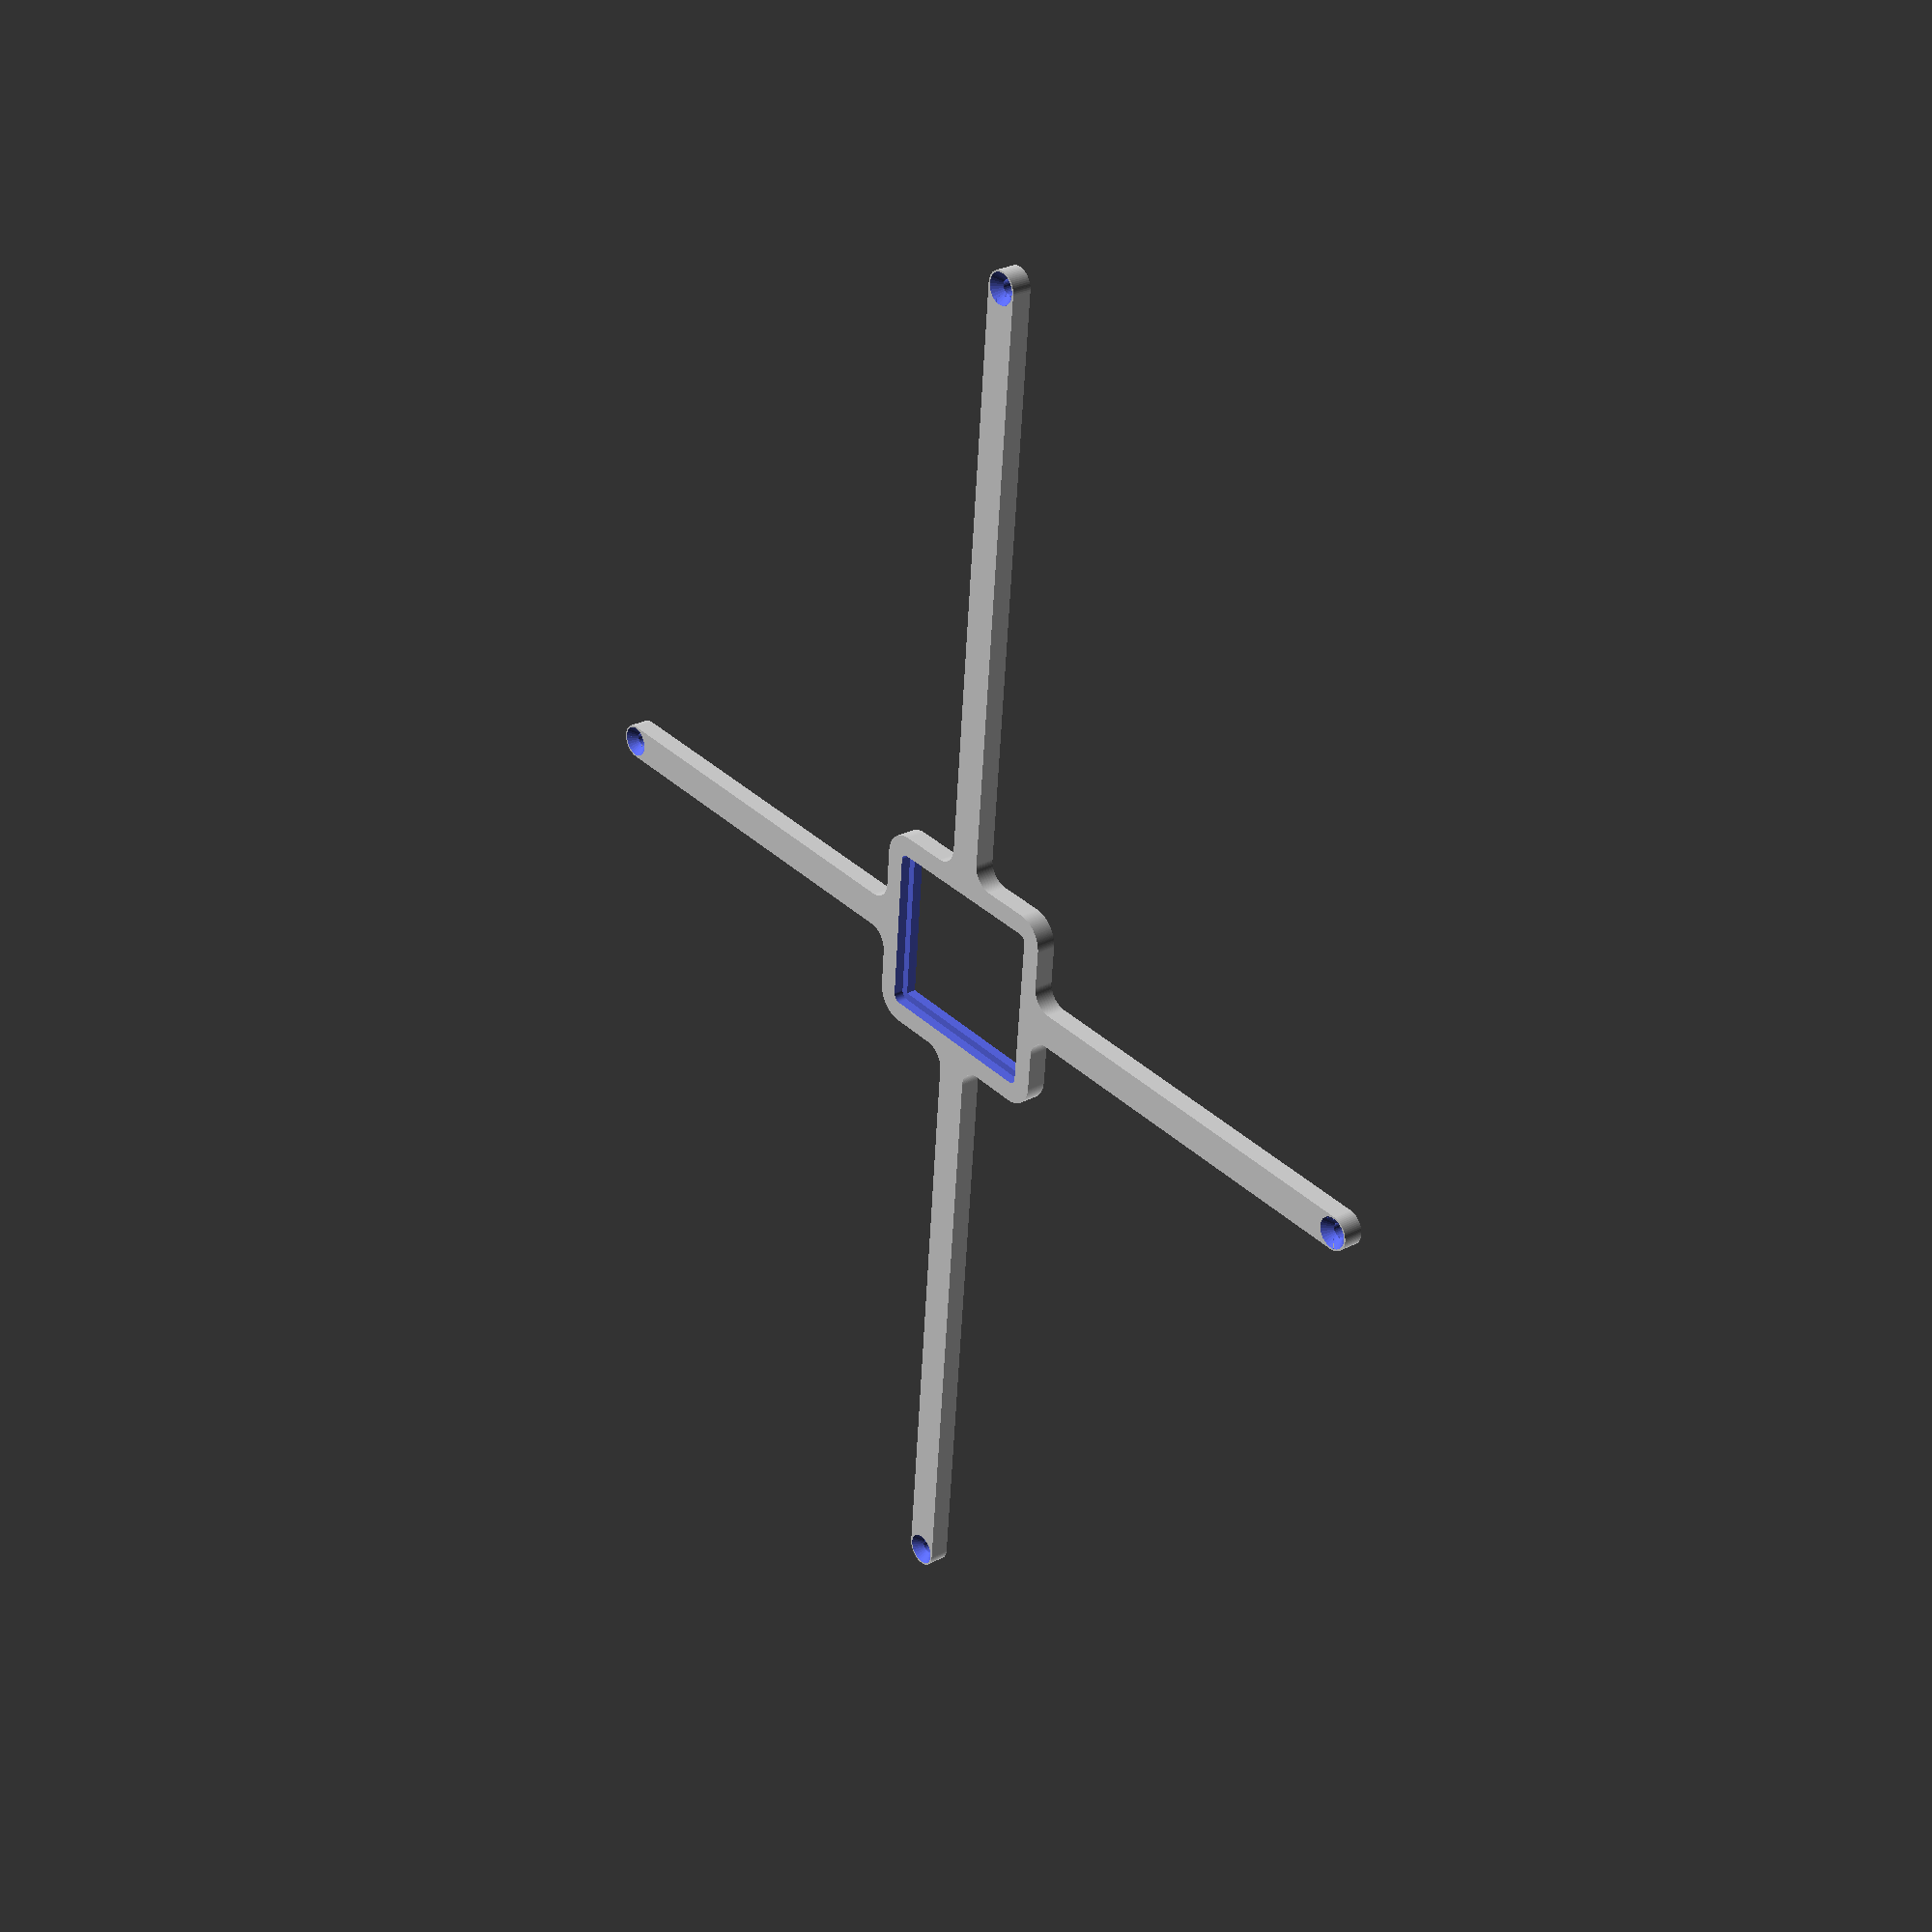
<openscad>
// Generated by SolidPython <Unknown> on 2023-06-03 17:46:58


scale(v = 0.0000010000) {
	translate(v = [-81500000, -60000000, 0]) {
		difference() {
			linear_extrude(convexity = 10, height = 2850000) {
				polygon(points = [[159523201.0318283439, 57556925.9855740145], [159523439.8212258220, 57556982.6943424493], [159689997.6769507527, 57598703.2653189674], [159690235.0027264655, 57598765.8171929643], [159725213.6099666059, 57608445.7014739141], [159725683.2997958362, 57608588.1803259328], [159760144.8043621778, 57619972.7236708030], [159760376.8854921162, 57620052.5648249090], [159922043.3885565698, 57677897.7645662799], [159922273.4403879941, 57677983.2772297561], [159956134.8214979172, 57691045.0532765836], [159956588.2842726111, 57691232.8837078959], [159989767.9668925405, 57705940.4254938811], [159989991.1046867967, 57706042.6301196814], [160145209.3182908893, 57779455.3777312040], [160145429.8806531429, 57779563.0276504830], [160177847.9320217967, 57795880.9034193754], [160178280.8006475568, 57796112.2765202448], [160209859.1228395402, 57814001.1750799790], [160210071.1683591604, 57814124.7588910684], [160357346.2562547624, 57902398.0494816527], [160357555.2050116956, 57902526.7999291569], [160388217.7230831087, 57921943.6253563017], [160388625.8287984133, 57922216.3128772825], [160418298.6740575731, 57943114.2883387208], [160418497.5851882994, 57943258.0611554310], [160556411.2077698410, 58045541.7746813744], [160556606.5306307077, 58045690.3857199103], [160585218.2185941935, 58068019.1661622301], [160585597.6311179101, 58068330.5419734344], [160613079.2337231636, 58092036.3354086429], [160613263.0948420763, 58092198.9126201570], [160740487.0685332417, 58207508.0010064915], [160740666.8844321370, 58207675.0414305255], [160766952.1960916817, 58232700.7385261133], [160767299.2614738345, 58233047.8039082587], [160792324.9585694671, 58259333.1155678406], [160792491.9989934862, 58259512.9314667434], [160907801.0873796940, 58386736.9051577523], [160907963.6645912230, 58386920.7662766799], [160931669.4580265880, 58414402.3688821271], [160931980.8338378072, 58414781.7814058587], [160954309.6142800152, 58443393.4693691805], [160954458.2253185511, 58443588.7922300622], [161056741.9388446510, 58581502.4148117825], [161056885.7116613388, 58581701.3259425312], [161077783.6871226728, 58611374.1712015048], [161078056.3746436536, 58611782.2769168094], [161097473.2000709772, 58642444.7949884906], [161097601.9505184591, 58642653.7437454313], [161185875.2411088347, 58789928.8316406384], [161185998.8249199092, 58790140.8771602735], [161203887.7234797478, 58821719.1993524507], [161204119.0965806246, 58822152.0679782033], [161220436.9723495543, 58854570.1193469241], [161220544.6222688258, 58854790.6817091703], [161293957.3698802292, 59010008.8953130394], [161294059.5745060444, 59010232.0331072882], [161308767.1162921190, 59043411.7157274112], [161308954.9467234313, 59043865.1785021126], [161322016.7227701843, 59077726.5596118644], [161322102.2354336679, 59077956.6114432886], [161379947.4351750612, 59239623.1145077869], [161380027.2763291597, 59239855.1956377253], [161391411.8196740746, 59274316.7002042234], [161391554.2985261083, 59274786.3900334612], [161401234.1828070581, 59309764.9972736686], [161401296.7346810699, 59310002.3230493888], [161443017.3056575358, 59476560.1787741780], [161443074.0144259930, 59476798.9681716412], [161451025.9199539125, 59512210.4115569144], [161451121.6750774086, 59512691.8050708771], [161457326.4450154006, 59548450.7753325105], [161457365.4336911440, 59548693.0894755572], [161482559.5839974284, 59718538.2546601892], [161482592.6142437756, 59718781.4526527524], [161487035.3007575274, 59754801.8032992184], [161487083.4099783301, 59755290.2644152120], [161489753.3102469444, 59791485.2192668766], [161489768.3602421880, 59791730.1881595999], [161498193.4564383030, 59963226.9610165060], [161498202.4900631905, 59963472.2254745513], [161499093.1720630527, 59999754.5877147615], [161499093.1720630527, 60000245.4122852236], [161498202.4900631905, 60036527.7745254263], [161498193.4564383030, 60036773.0389834717], [161489768.3602421880, 60208269.8118404374], [161489753.3102469444, 60208514.7807331607], [161487083.4099783301, 60244709.7355847582], [161487035.3007575274, 60245198.1967007518], [161482592.6142437756, 60281218.5473472103], [161482559.5839974284, 60281461.7453397736], [161457365.4336911440, 60451306.9105244279], [161457326.4450154006, 60451549.2246674746], [161451121.6750774086, 60487308.1949291006], [161451025.9199539125, 60487789.5884430632], [161443074.0144259930, 60523201.0318283513], [161443017.3056575358, 60523439.8212258145], [161401296.7346810400, 60689997.6769506633], [161401234.1828070581, 60690235.0027263835], [161391554.2985261083, 60725213.6099665090], [161391411.8196740746, 60725683.2997957468], [161380027.2763291597, 60760144.8043622673], [161379947.4351750612, 60760376.8854922056], [161322102.2354336977, 60922043.3885566667], [161322016.7227702141, 60922273.4403880909], [161308954.9467234313, 60956134.8214978948], [161308767.1162921190, 60956588.2842725962], [161294059.5745061040, 60989767.9668925703], [161293957.3698802888, 60989991.1046868190], [161220544.6222688258, 61145209.3182908520], [161220436.9723495245, 61145429.8806530982], [161204119.0965806246, 61177847.9320217818], [161203887.7234797478, 61178280.8006475344], [161185998.8249199688, 61209859.1228396446], [161185875.2411088645, 61210071.1683592796], [161097601.9505184293, 61357346.2562546209], [161097473.2000709176, 61357555.2050115615], [161078056.3746436536, 61388217.7230831757], [161077783.6871226728, 61388625.8287984803], [161056885.7116613090, 61418298.6740575060], [161056741.9388446212, 61418497.5851882547], [160954458.2253185213, 61556411.2077699825], [160954309.6142799854, 61556606.5306308642], [160931980.8338378072, 61585218.2185941339], [160931669.4580266178, 61585597.6311178654], [160907963.6645913124, 61613079.2337232232], [160907801.0873797834, 61613263.0948421508], [160792491.9989933968, 61740487.0685333535], [160792324.9585693777, 61740666.8844322562], [160767299.2614738941, 61766952.1960916817], [160766952.1960917413, 61767299.2614738271], [160740666.8844322860, 61792324.9585693479], [160740487.0685333908, 61792491.9989933819], [160613263.0948420763, 61907801.0873798653], [160613079.2337231338, 61907963.6645913795], [160585597.6311179101, 61931669.4580265582], [160585218.2185941935, 61931980.8338377625], [160556606.5306307375, 61954309.6142800674], [160556411.2077698410, 61954458.2253186032], [160418497.5851882696, 62056741.9388445914], [160418298.6740575135, 62056885.7116613016], [160388625.8287984729, 62077783.6871226877], [160388217.7230831683, 62078056.3746436685], [160357555.2050115466, 62097473.2000709400], [160357346.2562545836, 62097601.9505184442], [160210071.1683594584, 62185875.2411087602], [160209859.1228398383, 62185998.8249198496], [160178280.8006475866, 62203887.7234797254], [160177847.9320218265, 62204119.0965805873], [160145429.8806529045, 62220436.9723496288], [160145209.3182906508, 62220544.6222689152], [159989991.1046869159, 62293957.3698802665], [159989767.9668926597, 62294059.5745060667], [159956588.2842726409, 62308767.1162921041], [159956134.8214979172, 62308954.9467234164], [159922273.4403881431, 62322016.7227701843], [159922043.3885567188, 62322102.2354336604], [159760376.8854920566, 62379947.4351751134], [159760144.8043621182, 62380027.2763292193], [159725683.2997959256, 62391411.8196740374], [159725213.6099666953, 62391554.2985260561], [159690235.0027263761, 62401234.1828070506], [159689997.6769506633, 62401296.7346810475], [159523439.8212258220, 62443017.3056575507], [159523201.0318283439, 62443074.0144259855], [159487789.5884430707, 62451025.9199539050], [159487308.1949291229, 62451121.6750774086], [159451549.2246675789, 62457326.4450153634], [159451306.9105245471, 62457365.4336911216], [159281461.7453397512, 62482559.5839974210], [159281218.5473471880, 62482592.6142437607], [159245198.1967007816, 62487035.3007575199], [159244709.7355847657, 62487083.4099783227], [159208514.7807330489, 62489753.3102469370], [159208269.8118403256, 62489768.3602422029], [159036773.0389834642, 62498193.4564382955], [159036527.7745254040, 62498202.4900632054], [158963428.0251465738, 62499996.9881869629], [158963182.6128613353, 62500000.0000000000], [100990122.7246238291, 62500000.0000000000], [100843287.8015881926, 62503604.5950379968], [100696929.0457127988, 62514400.6654634774], [100551276.3234363496, 62532365.2153175622], [100406680.5249243677, 62557454.9664261714], [100263489.9941205978, 62589609.4753812701], [100122049.6895558238, 62628751.2791543528], [99982700.3533122241, 62674786.0817117840], [99845777.6901465803, 62727602.9811819792], [99711611.5587472916, 62787074.7370279506], [99580525.1770769358, 62853058.0765805542], [99452834.3437100649, 62925394.0401956961], [99328846.6770491600, 63003908.3642008826], [99208860.8742431551, 63088411.9007125422], [99093165.9916002601, 63178701.0733098164], [98982040.7482267916, 63274558.3674672619], [98875752.8545672596, 63375752.8545672521], [98774558.3674672544, 63482040.7482267842], [98678701.0733098090, 63593165.9916002601], [98588411.9007125497, 63708860.8742431551], [98503908.3642008901, 63828846.6770491526], [98425394.0401957035, 63952834.3437100723], [98353058.0765805542, 64080525.1770769432], [98287074.7370279431, 64211611.5587472916], [98227602.9811819792, 64345777.6901465803], [98174786.0817117840, 64482700.3533122241], [98128751.2791543603, 64622049.6895558164], [98089609.4753812701, 64763489.9941205904], [98057454.9664261639, 64906680.5249243751], [98032365.2153175622, 65051276.3234363571], [98014400.6654634774, 65196929.0457127914], [98003604.5950379968, 65343287.8015881926], [98000000.0000000000, 65490122.7246238291], [98000000.0000000000, 70986699.0100726783], [97999999.6068603247, 70986787.6815958172], [97999765.3048544526, 71013210.2337587029], [97999764.1254663169, 71013298.8983097672], [97998191.8026838452, 71101948.4039107710], [97998187.5266607404, 71102113.0280866474], [97996509.5435321033, 71151153.8669335097], [97996502.5571547300, 71151318.3983718157], [97991739.5500331521, 71245236.8958549351], [97991725.8687441945, 71245458.1549721211], [97986919.1535339355, 71311331.9346113503], [97986900.5709983259, 71311552.8360915780], [97974436.2236709297, 71442350.3354614824], [97974408.9969598651, 71442602.2156848460], [97965347.4625957608, 71517535.6000606716], [97965313.8638126701, 71517786.7097229511], [97946930.3864521831, 71643084.4733089805], [97946890.4371624291, 71643334.6512355804], [97934045.2195758224, 71717712.8999657929], [97933998.9454208612, 71717961.9855801910], [97909292.8355385363, 71842167.8225375861], [97909240.2662193775, 71842415.6559643000], [97892644.3388995528, 71916047.8411513269], [97892585.5081577897, 71916294.2633186281], [97858135.1211510301, 72052909.5989338309], [97858095.1892505288, 72053062.8245867044], [97845835.5058230013, 72098624.1225446910], [97845793.1527762562, 72098776.6967128962], [97844923.6025631130, 72101815.6350466162], [97844878.8389891386, 72101967.5194757879], [97831182.6620452702, 72147117.7846622318], [97831135.4991674721, 72147268.9412708730], [97788107.0264697820, 72281429.7761956751], [97788026.6043830961, 72281670.0202979594], [97763161.8668354303, 72352936.1996932477], [97763075.3845229745, 72353174.3293855339], [97718341.6651766896, 72471649.5426295102], [97718249.1781470776, 72471885.4050683677], [97689806.7815591544, 72541800.7365430593], [97689708.3491751254, 72542034.1803403348], [97637130.2259450406, 72662445.5035340339], [97637039.2696002722, 72662647.6661367863], [97609273.3302408457, 72722576.8907819837], [97609177.9149457514, 72722776.9874987602], [97571529.6356857568, 72799528.2247872055], [97571429.8083300442, 72799726.1572849154], [97541034.9291398674, 72858365.8253788501], [97540930.7387814820, 72858561.4963880032], [97477895.7697284520, 72973843.4918238968], [97477771.4190887511, 72974064.2221098095], [97439893.8324274719, 73039351.3719003946], [97439763.9299976975, 73039568.8812092841], [97373458.3831695169, 73147462.6079012156], [97373323.0123274624, 73147676.7566248626], [97332187.3014043719, 73210961.6425447315], [97332046.5490377247, 73211172.2932318747], [97260361.3773234189, 73315569.2182632536], [97260215.3337740004, 73315776.2357079089], [97215927.0933691412, 73376896.4063625038], [97215775.8523749411, 73377099.6576906294], [97130242.3426239938, 73489057.6757138073], [97130145.2214587331, 73489182.7362456918], [97100911.7249884158, 73526216.9689706713], [97100812.6358086914, 73526340.4760224223], [97098815.1327228546, 73528790.2199249268], [97098714.1003729105, 73528912.1425300837], [97068322.6201442033, 73565002.1638501585], [97068219.6699555814, 73565122.4714394361], [96975771.2080688775, 73671442.0885616839], [96975602.5618956983, 73671631.1478354186], [96924648.6819755733, 73727316.2052580565], [96924475.3005405366, 73727500.9315926731], [96836645.5056762397, 73818733.6501410455], [96836467.5002641231, 73818913.9249700606], [96782758.6174088120, 73871946.7393532246], [96782576.1022723019, 73872122.4469673336], [96686774.1148865819, 73962040.8822767884], [96686610.8058369756, 73962190.7920126915], [96637461.6383348405, 74006313.5603852272], [96637295.0463922322, 74006459.8132458925], [96572430.5662603974, 74062144.1429424286], [96572260.7732926607, 74062286.6670551598], [96521204.2651728690, 74104187.6495467722], [96521031.3546210080, 74104326.3748712540], [96417642.7475143671, 74185407.4559939355], [96417441.4282419980, 74185561.2594115883], [96356887.1543112546, 74230620.1476322263], [96356682.0033891648, 74230768.8017269522], [96241555.0220801830, 74311986.7631941289], [96241424.9164523929, 74312077.0138617009], [96202445.4063034654, 74338661.3983359933], [96202313.8879704624, 74338749.5776162297], [96195708.1422728896, 74343103.1302535236], [96195601.9317506403, 74343172.1679526120], [96163823.4449571371, 74363543.2883123904], [96163716.3684302866, 74363610.9750639200], [96079072.4493172765, 74416369.9332591593], [96078883.0322373509, 74416485.1024582982], [96022070.3185568750, 74450171.5228573680], [96021878.3950858414, 74450282.4649858326], [95894986.1848855615, 74521768.3904082924], [95894847.6162790805, 74521845.0154608190], [95853378.5998240262, 74544349.5124211907], [95853238.8353192657, 74544423.9337929934], [95850437.1434017271, 74545887.4180519879], [95850296.2180413157, 74545959.6170836538], [95808135.4186608344, 74567139.7659229487], [95807993.3677785546, 74567209.7245122492], [95681109.3680283129, 74628455.3749547452], [95680879.8326784968, 74628562.6058453619], [95612095.6382572949, 74659640.8634668589], [95611863.4601215422, 74659742.2451909930], [95495173.4273002744, 74708945.0707183331], [95494938.7554019541, 74709040.5382041931], [95424668.7570835054, 74736595.0448282212], [95424431.7420466542, 74736684.5368000418], [95300933.8959231079, 74781535.7106791735], [95300724.7040141672, 74781609.0695220977], [95238158.6205514222, 74802773.7702101171], [95237947.8539124578, 74802842.4739109129], [95156380.6917459369, 74828434.3361411542], [95156168.4539535344, 74828498.3509369045], [95092725.7792023867, 74846869.1531934291], [95092512.1745560765, 74846928.4476255029], [94965527.6073428541, 74880666.6379334182], [94965281.9501465857, 74880728.5853517205], [94891865.8906961381, 74898255.8701882958], [94891618.7430410683, 74898311.5745625645], [94753793.1255931109, 74927546.4555361569], [94753637.9731309414, 74927578.0841760188], [94707333.7401147783, 74936636.2138990313], [94707178.1062998325, 74936665.3819127530], [94704066.7888393402, 74937223.0264532268], [94703910.7126931846, 74937249.7265276164], [94657342.8834215105, 74944837.1494219899], [94657186.4040765464, 74944861.3748626262], [94513086.1604249328, 74966003.5205082744], [94512866.4836601317, 74966033.2676696926], [94447320.7086753845, 74974170.2656823993], [94447100.4264886230, 74974195.1360018998], [94362051.3449281752, 74982843.7822770774], [94361830.5655721873, 74982863.7635326833], [94295988.5507941842, 74988087.5978498012], [94295767.3827661127, 74988102.6802221686], [94156052.8522158414, 74996075.6683407575], [94155856.7243515551, 74996084.9298959225], [94097394.8333291709, 74998270.6387183219], [94097198.5614318401, 74998276.0477734655], [94013298.8983094543, 74999764.1254663467], [94013210.2337583750, 74999765.3048544675], [93986787.6815967709, 74999999.6068603247], [93986699.0100736469, 75000000.0000000000], [86990122.7246235162, 75000000.0000000000], [86843287.8015881926, 75003604.5950379819], [86696929.0457131118, 75014400.6654634476], [86551276.3234362155, 75032365.2153175920], [86406680.5249245167, 75057454.9664261490], [86263489.9941204786, 75089609.4753812999], [86122049.6895557791, 75128751.2791543752], [85982700.3533122241, 75174786.0817117989], [85845777.6901465207, 75227602.9811819941], [85711611.5587474257, 75287074.7370278984], [85580525.1770768911, 75353058.0765805990], [85452834.3437101096, 75425394.0401956737], [85328846.6770491451, 75503908.3642008752], [85208860.8742431253, 75588411.9007125646], [85093165.9916002750, 75678701.0733098239], [84982040.7482267022, 75774558.3674673140], [84875752.8545672596, 75875752.8545672596], [84774558.3674673140, 75982040.7482267022], [84678701.0733098239, 76093165.9916002750], [84588411.9007125646, 76208860.8742431253], [84503908.3642008752, 76328846.6770491451], [84425394.0401956737, 76452834.3437101096], [84353058.0765805990, 76580525.1770768911], [84287074.7370278984, 76711611.5587474257], [84227602.9811819941, 76845777.6901465207], [84174786.0817117989, 76982700.3533122241], [84128751.2791543752, 77122049.6895557791], [84089609.4753812999, 77263489.9941204786], [84057454.9664261490, 77406680.5249245167], [84032365.2153175920, 77551276.3234362155], [84014400.6654634476, 77696929.0457131118], [84003604.5950379819, 77843287.8015881926], [84000000.0000000000, 77990122.7246235162], [84000000.0000000000, 162463182.6128612757], [83999996.9881869555, 162463428.0251465142], [83998202.4900631905, 162536527.7745259404], [83998193.4564382881, 162536773.0389839709], [83989768.3602422327, 162708269.8118400574], [83989753.3102469593, 162708514.7807327807], [83987083.4099783301, 162744709.7355847061], [83987035.3007575423, 162745198.1967007220], [83982592.6142437905, 162781218.5473470688], [83982559.5839974433, 162781461.7453396022], [83957365.4336911291, 162951306.9105244875], [83957326.4450153708, 162951549.2246675491], [83951121.6750774235, 162987308.1949290633], [83951025.9199539274, 162987789.5884430408], [83943074.0144260228, 163023201.0318282247], [83943017.3056575805, 163023439.8212256730], [83901296.7346810848, 163189997.6769505441], [83901234.1828070879, 163190235.0027262568], [83891554.2985261083, 163225213.6099664867], [83891411.8196740896, 163225683.2997957468], [83880027.2763289362, 163260144.8043629527], [83879947.4351748377, 163260376.8854928613], [83822102.2354337275, 163422043.3885565996], [83822016.7227702439, 163422273.4403880537], [83808954.9467234761, 163456134.8214978278], [83808767.1162921637, 163456588.2842725217], [83794059.5745062679, 163489767.9668922126], [83793957.3698804677, 163489991.1046864688], [83720544.6222688109, 163645209.3182908893], [83720436.9723495245, 163645429.8806531131], [83704119.0965806544, 163677847.9320217073], [83703887.7234797925, 163678280.8006474674], [83685998.8249198943, 163709859.1228397489], [83685875.2411088049, 163710071.1683593690], [83597601.9505185634, 163857346.2562543750], [83597473.2000710666, 163857555.2050113380], [83578056.3746436089, 163888217.7230832577], [83577783.6871226281, 163888625.8287985623], [83556885.7116610855, 163918298.6740578413], [83556741.9388443679, 163918497.5851885676], [83454458.2253187150, 164056411.2077697217], [83454309.6142801791, 164056606.5306306183], [83431980.8338378072, 164085218.2185941339], [83431669.4580266029, 164085597.6311178505], [83407963.6645913273, 164113079.2337231934], [83407801.0873798132, 164113263.0948421359], [83292491.9989932179, 164240487.0685335696], [83292324.9585691839, 164240666.8844324648], [83267299.2614741474, 164266952.1960914433], [83266952.1960919946, 164267299.2614735961], [83240666.8844316006, 164292324.9585699737], [83240487.0685327053, 164292491.9989939928], [83113263.0948422551, 164407801.0873796940], [83113079.2337233275, 164407963.6645912230], [83085597.6311182529, 164431669.4580262899], [83085218.2185945213, 164431980.8338374794], [83056606.5306306481, 164454309.6142801046], [83056411.2077697664, 164454458.2253186703], [82918497.5851878971, 164556741.9388448596], [82918298.6740571558, 164556885.7116615474], [82888625.8287983537, 164577783.6871227622], [82888217.7230830342, 164578056.3746437430], [82857555.2050118297, 164597473.2000707686], [82857346.2562548965, 164597601.9505182803], [82710071.1683588922, 164685875.2411091030], [82709859.1228392571, 164685998.8249201775], [82678280.8006478995, 164703887.7234795392], [82677847.9320221543, 164704119.0965804160], [82645429.8806524277, 164720436.9723498821], [82645209.3182901740, 164720544.6222691536], [82489991.1046871394, 164793957.3698801398], [82489767.9668928981, 164794059.5745059550], [82456588.2842725217, 164808767.1162921488], [82456134.8214978129, 164808954.9467234612], [82422273.4403886050, 164822016.7227700055], [82422043.3885571808, 164822102.2354334891], [82260376.8854919076, 164879947.4351751804], [82260144.8043619692, 164880027.2763292789], [82225683.2997961938, 164891411.8196739554], [82225213.6099669486, 164891554.2985259891], [82190235.0027257949, 164901234.1828072071], [82189997.6769500822, 164901296.7346811891], [82023439.8212256432, 164943017.3056575954], [82023201.0318281800, 164943074.0144260228], [81987789.5884433687, 164951025.9199538529], [81987308.1949294060, 164951121.6750773787], [81951549.2246669978, 164957326.4450154901], [81951306.9105239511, 164957365.4336912334], [81781461.7453395426, 164982559.5839974582], [81781218.5473469794, 164982592.6142438054], [81745198.1967008710, 164987035.3007575274], [81744709.7355848700, 164987083.4099783301], [81708514.7807327807, 164989753.3102469742], [81708269.8118400574, 164989768.3602422178], [81536773.0389833897, 164998193.4564383030], [81536527.7745253444, 164998202.4900632203], [81500245.4122852385, 164999093.1720630527], [81499754.5877147913, 164999093.1720630527], [81463472.2254747152, 164998202.4900632203], [81463226.9610166699, 164998193.4564383030], [81291730.1881599575, 164989768.3602422178], [81291485.2192672342, 164989753.3102469742], [81255290.2644150406, 164987083.4099783301], [81254801.8032990396, 164987035.3007575274], [81218781.4526532292, 164982592.6142438352], [81218538.2546606660, 164982559.5839974880], [81048693.0894756168, 164957365.4336911440], [81048450.7753325701, 164957326.4450154006], [81012691.8050706983, 164951121.6750774086], [81012210.4115567356, 164951025.9199538827], [80976798.9681721926, 164943074.0144261122], [80976560.1787747294, 164943017.3056576848], [80810002.3230487555, 164901296.7346808910], [80809764.9972730428, 164901234.1828069091], [80774786.3900334835, 164891554.2985261381], [80774316.7002042383, 164891411.8196741045], [80739855.1956385076, 164880027.2763294280], [80739623.1145085692, 164879947.4351753294], [80577956.6114433855, 164822102.2354337275], [80577726.5596119612, 164822016.7227702439], [80543865.1785023361, 164808954.9467235208], [80543411.7157276273, 164808767.1162922084], [80510232.0331071317, 164794059.5745059550], [80510008.8953128904, 164793957.3698801398], [80354790.6817084998, 164720544.6222684681], [80354570.1193462610, 164720436.9723491967], [80322152.0679785311, 164704119.0965807736], [80321719.1993527710, 164703887.7234798968], [80290140.8771598488, 164685998.8249196410], [80289928.8316402137, 164685875.2411085665], [80142653.7437453121, 164597601.9505183995], [80142444.7949883789, 164597473.2000708878], [80111782.2769170552, 164578056.3746438026], [80111374.1712017506, 164577783.6871228218], [80081701.3259420395, 164556885.7116609812], [80081502.4148112833, 164556741.9388442934], [79943588.7922302485, 164454458.2253187001], [79943393.4693693668, 164454309.6142801344], [79914781.7814058810, 164431980.8338378072], [79914402.3688821495, 164431669.4580266178], [79886920.7662765384, 164407963.6645911038], [79886736.9051576108, 164407801.0873795748], [79759512.9314670563, 164292491.9989937842], [79759333.1155681610, 164292324.9585697651], [79733047.8039083481, 164267299.2614739239], [79732700.7385261953, 164266952.1960917711], [79707675.0414305031, 164240666.8844321072], [79707508.0010064691, 164240487.0685332119], [79592198.9126199335, 164113263.0948418677], [79592036.3354084194, 164113079.2337229252], [79568330.5419734120, 164085597.6311178803], [79568019.1661622077, 164085218.2185941637], [79545690.3857200742, 164056606.5306309462], [79545541.7746815383, 164056411.2077700496], [79443258.0611553937, 163918497.5851882398], [79443114.2883386761, 163918298.6740575135], [79422216.3128772378, 163888625.8287983537], [79421943.6253562719, 163888217.7230830491], [79402526.7999291867, 163857555.2050117552], [79402398.0494816750, 163857346.2562547922], [79314124.7588911653, 163710071.1683593392], [79314001.1750800759, 163709859.1228397191], [79296112.2765203416, 163678280.8006477356], [79295880.9034194797, 163677847.9320219755], [79279563.0276504904, 163645429.8806531429], [79279455.3777312040, 163645209.3182909191], [79206042.6301196069, 163489991.1046866477], [79205940.4254938066, 163489767.9668923914], [79191232.8837078959, 163456588.2842726111], [79191045.0532765836, 163456134.8214979172], [79177983.2772297859, 163422273.4403880835], [79177897.7645663023, 163422043.3885566294], [79120052.5648248494, 163260376.8854919970], [79119972.7236707509, 163260144.8043620884], [79108588.1803259552, 163225683.2997959554], [79108445.7014739364, 163225213.6099666953], [79098765.8171929717, 163190235.0027264953], [79098703.2653189749, 163189997.6769507825], [79056982.6943423599, 163023439.8212254643], [79056925.9855739176, 163023201.0318280160], [79048974.0800461322, 162987789.5884433091], [79048878.3249226362, 162987308.1949293315], [79042673.5549845994, 162951549.2246673107], [79042634.5663088411, 162951306.9105242491], [79017440.4160026610, 162781461.7453402579], [79017407.3857563138, 162781218.5473477244], [79012964.6992424428, 162745198.1967004836], [79012916.5900216550, 162744709.7355844676], [79010246.6897530854, 162708514.7807334363], [79010231.6397578120, 162708269.8118407130], [79001806.5435616970, 162536773.0389833748], [79001797.5099367946, 162536527.7745253444], [79000003.0118130445, 162463428.0251465142], [79000000.0000000000, 162463182.6128612757], [79000000.0000000000, 77990122.7246235162], [78996395.4049620181, 77843287.8015881777], [78985599.3345365524, 77696929.0457130969], [78967634.7846824080, 77551276.3234362006], [78942545.0335738510, 77406680.5249245018], [78910390.5246186703, 77263489.9941203892], [78871248.7208456546, 77122049.6895558387], [78825213.9182882011, 76982700.3533122092], [78772397.0188179910, 76845777.6901465058], [78712925.2629720271, 76711611.5587472767], [78646941.9234194756, 76580525.1770769954], [78574605.9598043114, 76452834.3437100947], [78496091.6357991099, 76328846.6770491302], [78411588.0992874205, 76208860.8742431253], [78321298.9266901612, 76093165.9916002601], [78225441.6325326711, 75982040.7482266873], [78124247.1454327404, 75875752.8545672446], [78017959.2517732978, 75774558.3674673140], [77906834.0083997250, 75678701.0733098239], [77791139.1257568598, 75588411.9007125646], [77671153.3229508549, 75503908.3642008752], [77547165.6562898904, 75425394.0401956737], [77419474.8229229897, 75353058.0765805095], [77288388.4412527084, 75287074.7370279580], [77154222.3098534793, 75227602.9811819941], [77017299.6466877759, 75174786.0817117840], [76877950.3104441464, 75128751.2791543305], [76736510.0058795959, 75089609.4753813148], [76593319.4750754833, 75057454.9664261490], [76448723.6765637845, 75032365.2153175920], [76303070.9542868882, 75014400.6654634476], [76156712.1984118074, 75003604.5950379819], [76009877.2753764838, 75000000.0000000000], [69013300.9899263531, 75000000.0000000000], [69013212.3184032291, 74999999.6068603247], [68986789.7662416250, 74999765.3048544675], [68986701.1016905457, 74999764.1254663467], [68902801.4385681599, 74998276.0477734655], [68902605.1666708291, 74998270.6387183219], [68844143.2756484449, 74996084.9298959225], [68843947.1477841586, 74996075.6683407575], [68704232.6172338873, 74988102.6802221686], [68704011.4492058158, 74988087.5978498012], [68638169.4344278127, 74982863.7635326833], [68637948.6550718248, 74982843.7822770774], [68552899.5735113770, 74974195.1360018998], [68552679.2913246155, 74974170.2656823993], [68487133.5163398683, 74966033.2676696926], [68486913.8395750672, 74966003.5205082744], [68342813.5959234536, 74944861.3748626262], [68342657.1165784895, 74944837.1494219899], [68296089.2873068154, 74937249.7265276164], [68295933.2111606598, 74937223.0264532268], [68292821.8937001675, 74936665.3819127530], [68292666.2598852217, 74936636.2138990313], [68246362.0268690586, 74927578.0841760188], [68246206.8744068891, 74927546.4555361569], [68108381.2569589317, 74898311.5745625645], [68108134.1093038619, 74898255.8701882958], [68034718.0498534143, 74880728.5853517205], [68034472.3926571459, 74880666.6379334182], [67907487.8254439235, 74846928.4476255029], [67907274.2207976133, 74846869.1531934291], [67843831.5460464656, 74828498.3509369045], [67843619.3082540631, 74828434.3361411542], [67762052.1460877657, 74802842.4739109874], [67761841.3794488013, 74802773.7702101916], [67699275.2959856242, 74781609.0695220232], [67699066.1040766835, 74781535.7106790990], [67575568.2579534203, 74736684.5368000716], [67575331.2429165691, 74736595.0448282510], [67505061.2445978522, 74709040.5382041186], [67504826.5726995319, 74708945.0707182586], [67388136.5398784131, 74659742.2451909781], [67387904.3617426604, 74659640.8634668440], [67319120.1673216373, 74628562.6058454365], [67318890.6319718212, 74628455.3749548197], [67192006.6322215497, 74567209.7245123088], [67191864.5813392699, 74567139.7659230083], [67149703.7819587886, 74545959.6170836985], [67149562.8565983772, 74545887.4180520326], [67146761.1646805853, 74544423.9337929040], [67146621.4001758248, 74544349.5124211013], [67105152.3837206513, 74521845.0154606700], [67105013.8151141703, 74521768.3904081434], [66978121.6049138904, 74450282.4649856836], [66977929.6814428568, 74450171.5228572190], [66921116.9677630961, 74416485.1024585664], [66920927.5506831706, 74416369.9332594275], [66836283.6315693110, 74363610.9750636518], [66836176.5550424606, 74363543.2883121222], [66804398.0682492852, 74343172.1679525673], [66804291.8577270210, 74343103.1302534640], [66797686.1120290905, 74338749.5776159167], [66797554.5936961025, 74338661.3983356953], [66758575.0835480392, 74312077.0138620138], [66758444.9779202491, 74311986.7631944418], [66643317.9966107607, 74230768.8017269075], [66643112.8456886858, 74230620.1476321816], [66582558.5717578977, 74185561.2594115138], [66582357.2524855137, 74185407.4559938610], [66478968.6453790218, 74104326.3748712689], [66478795.7348271459, 74104187.6495467871], [66427739.2267075032, 74062286.6670552939], [66427569.4337397814, 74062144.1429425627], [66362704.9536077976, 74006459.8132458925], [66362538.3616651595, 74006313.5603852272], [66313389.1941628754, 73962190.7920125276], [66313225.8851132691, 73962040.8822766244], [66217423.8977278322, 73872122.4469674677], [66217241.3825913221, 73871946.7393533587], [66163532.4997356534, 73818913.9249698371], [66163354.4943235368, 73818733.6501408219], [66075524.6994593292, 73727500.9315925390], [66075351.3180243075, 73727316.2052579224], [66024397.4381045997, 73671631.1478357464], [66024228.7919314206, 73671442.0885620117], [65931780.3300444037, 73565122.4714394063], [65931677.3798557818, 73565002.1638501287], [65901285.8996270001, 73528912.1425299644], [65901184.8672770709, 73528790.2199248224], [65899187.3641910851, 73526340.4760221541], [65899088.2750113606, 73526216.9689703882], [65869854.7785414904, 73489182.7362459898], [65869757.6573762298, 73489057.6757141054], [65784224.1476249248, 73377099.6576904356], [65784072.9066307098, 73376896.4063623101], [65739784.6662261188, 73315776.2357081175], [65739638.6226767153, 73315569.2182634622], [65667953.4509622455, 73211172.2932318449], [65667812.6985955983, 73210961.6425447017], [65626676.9876726270, 73147676.7566249967], [65626541.6168305725, 73147462.6079013497], [65560236.0700021535, 73039568.8812090456], [65560106.1675723791, 73039351.3719001561], [65522228.5809113532, 72974064.2221100181], [65522104.2302716672, 72973843.4918241054], [65459069.2612183243, 72858561.4963876456], [65458965.0708599240, 72858365.8253785074], [65428570.1916700155, 72799726.1572851092], [65428470.3643143177, 72799528.2247873843], [65390822.0850541890, 72722776.9874986410], [65390726.6697590798, 72722576.8907818645], [65362960.7303997725, 72662647.6661369205], [65362869.7740550190, 72662445.5035341680], [65310291.6508249491, 72542034.1803405434], [65310193.2184409201, 72541800.7365432680], [65281750.8218528777, 72471885.4050682634], [65281658.3348232657, 72471649.5426294059], [65236924.6154770255, 72353174.3293854892], [65236838.1331645697, 72352936.1996932030], [65211973.3956168145, 72281670.0202976763], [65211892.9735301286, 72281429.7761953920], [65168864.5008326322, 72147268.9412712902], [65168817.3379548341, 72147117.7846626490], [65155121.1610110998, 72101967.5194765329], [65155076.3974371254, 72101815.6350474060], [65154206.8472234458, 72098776.6967118680], [65154164.4941766858, 72098624.1225436181], [65141904.8107495308, 72053062.8245870024], [65141864.8788490444, 72052909.5989341289], [65107414.4918422252, 71916294.2633186728], [65107355.6611004621, 71916047.8411513716], [65090759.7337806225, 71842415.6559643149], [65090707.1644614637, 71842167.8225376010], [65066001.0545791090, 71717961.9855799824], [65065954.7804241329, 71717712.8999655843], [65053109.5628375858, 71643334.6512358338], [65053069.6135478467, 71643084.4733092338], [65034686.1361873150, 71517786.7097228318], [65034652.5374042392, 71517535.6000605524], [65025591.0030401051, 71442602.2156846374], [65025563.7763290256, 71442350.3354612738], [65013099.4290017039, 71311552.8360921293], [65013080.8464660943, 71311331.9346118867], [65008274.1312557906, 71245458.1549719125], [65008260.4499668479, 71245236.8958547413], [65003497.4428452998, 71151318.3983722925], [65003490.4564679265, 71151153.8669339865], [65001812.4733392596, 71102113.0280860513], [65001808.1973161399, 71101948.4039101750], [65000235.8745336533, 71013298.8983094543], [65000234.6951455325, 71013210.2337583750], [65000000.3931396753, 70986787.6815967709], [65000000.0000000000, 70986699.0100736469], [65000000.0000000000, 65490122.7246235311], [64996395.4049620181, 65343287.8015881777], [64985599.3345365524, 65196929.0457130745], [64967634.7846824080, 65051276.3234361932], [64942545.0335738510, 64906680.5249244943], [64910390.5246186852, 64763489.9941204265], [64871248.7208456397, 64622049.6895558015], [64825213.9182882011, 64482700.3533122092], [64772397.0188180059, 64345777.6901465654], [64712925.2629720271, 64211611.5587472841], [64646941.9234194309, 64080525.1770769283], [64574605.9598043561, 63952834.3437101692], [64496091.6357991099, 63828846.6770491451], [64411588.0992873609, 63708860.8742430508], [64321298.9266901612, 63593165.9916002527], [64225441.6325327307, 63482040.7482267767], [64124247.1454326659, 63375752.8545671701], [64017959.2517732978, 63274558.3674673215], [63906834.0083997250, 63178701.0733098164], [63791139.1257567555, 63088411.9007124826], [63671153.3229508549, 63003908.3642008752], [63547165.6562899947, 62925394.0401957333], [63419474.8229231089, 62853058.0765805915], [63288388.4412525743, 62787074.7370278984], [63154222.3098534793, 62727602.9811820015], [63017299.6466877759, 62674786.0817117840], [62877950.3104441464, 62628751.2791543379], [62736510.0058794469, 62589609.4753812775], [62593319.4750756323, 62557454.9664261714], [62448723.6765636504, 62532365.2153175622], [62303070.9542872012, 62514400.6654634774], [62156712.1984118074, 62503604.5950379968], [62009877.2753761709, 62500000.0000000000], [4036817.3871386647, 62500000.0000000000], [4036571.9748534262, 62499996.9881869629], [3963472.2254745960, 62498202.4900632054], [3963226.9610165656, 62498193.4564382955], [3791730.1881594956, 62489768.3602421954], [3791485.2192667723, 62489753.3102469295], [3755290.2644152045, 62487083.4099783227], [3754801.8032992184, 62487035.3007575199], [3718781.4526529610, 62482592.6142437831], [3718538.2546603978, 62482559.5839974433], [3548693.0894757211, 62457365.4336911663], [3548450.7753326595, 62457326.4450154081], [3512691.8050709367, 62451121.6750774160], [3512210.4115569592, 62451025.9199539125], [3476798.9681715965, 62443074.0144259706], [3476560.1787741482, 62443017.3056575358], [3310002.3230492175, 62401296.7346810251], [3309764.9972735047, 62401234.1828070283], [3274786.3900335133, 62391554.2985261157], [3274316.7002042532, 62391411.8196740970], [3239855.1956377625, 62380027.2763291746], [3239623.1145078540, 62379947.4351750687], [3077956.6114431322, 62322102.2354336008], [3077726.5596117079, 62322016.7227701247], [3043865.1785022616, 62308954.9467234835], [3043411.7157275379, 62308767.1162921712], [3010232.0331074893, 62294059.5745061338], [3010008.8953132331, 62293957.3698803335], [2854790.6817088723, 62220544.6222686917], [2854570.1193466485, 62220436.9723494053], [2822152.0679782927, 62204119.0965806544], [2821719.1993525326, 62203887.7234797925], [2790140.8771607280, 62185998.8249201626], [2789928.8316411078, 62185875.2411090732], [2642653.7437449098, 62097601.9505181387], [2642444.7949879467, 62097473.2000706345], [2611782.2769168019, 62078056.3746436611], [2611374.1712014973, 62077783.6871226802], [2581701.3259423971, 62056885.7116612718], [2581502.4148116708, 62056741.9388445616], [2443588.7922304869, 61954458.2253188565], [2443393.4693695903, 61954309.6142803207], [2414781.7814057767, 61931980.8338377327], [2414402.3688820601, 61931669.4580265284], [2386920.7662768066, 61907963.6645913273], [2386736.9051578641, 61907801.0873798132], [2259512.9314663112, 61792491.9989931136], [2259333.1155674160, 61792324.9585690722], [2233047.8039084375, 61767299.2614740059], [2232700.7385262847, 61766952.1960918680], [2207675.0414304137, 61740666.8844320253], [2207508.0010063946, 61740487.0685331225], [2092198.9126201272, 61613263.0948420763], [2092036.3354085982, 61613079.2337231487], [2068330.5419734716, 61585597.6311180070], [2068019.1661622822, 61585218.2185942680], [2045690.3857202530, 61556606.5306311548], [2045541.7746816874, 61556411.2077702805], [1943258.0611553192, 61418497.5851881802], [1943114.2883386314, 61418298.6740574315], [1922216.3128772080, 61388625.8287983239], [1921943.6253562272, 61388217.7230830118], [1902526.7999291718, 61357555.2050117254], [1902398.0494816601, 61357346.2562547922], [1814124.7588908076, 61210071.1683587581], [1814001.1750797331, 61209859.1228391230], [1796112.2765204608, 61178280.8006479144], [1795880.9034195840, 61177847.9320221692], [1779563.0276501775, 61145429.8806525469], [1779455.3777309060, 61145209.3182902932], [1706042.6301199198, 60989991.1046872810], [1705940.4254941046, 60989767.9668930322], [1691232.8837078214, 60956588.2842724249], [1691045.0532765090, 60956134.8214977235], [1677983.2772300541, 60922273.4403887987], [1677897.7645665705, 60922043.3885573745], [1620052.5648247600, 60760376.8854917511], [1619972.7236706614, 60760144.8043618128], [1608588.1803259552, 60725683.2997959554], [1608445.7014739215, 60725213.6099667102], [1598765.8171929419, 60690235.0027263984], [1598703.2653189600, 60689997.6769506857], [1556982.6943424940, 60523439.8212259784], [1556925.9855740666, 60523201.0318285227], [1548974.0800460875, 60487789.5884430483], [1548878.3249225616, 60487308.1949290782], [1542673.5549845397, 60451549.2246671841], [1542634.5663087964, 60451306.9105241299], [1517440.4160025418, 60281461.7453394905], [1517407.3857561946, 60281218.5473469347], [1512964.6992424726, 60245198.1967009157], [1512916.5900216699, 60244709.7355849221], [1510246.6897530258, 60208514.7807328254], [1510231.6397577822, 60208269.8118401021], [1501806.5435616970, 60036773.0389833823], [1501797.5099367797, 60036527.7745253295], [1500906.8279369473, 60000245.4122852162], [1500906.8279369473, 59999754.5877147689], [1501797.5099367797, 59963472.2254746854], [1501806.5435616970, 59963226.9610166326], [1510231.6397577822, 59791730.1881599203], [1510246.6897530258, 59791485.2192672044], [1512916.5900216699, 59755290.2644150928], [1512964.6992424726, 59754801.8032990918], [1517407.3857561946, 59718781.4526530802], [1517440.4160025418, 59718538.2546605244], [1542634.5663087964, 59548693.0894758850], [1542673.5549845397, 59548450.7753328308], [1548878.3249225616, 59512691.8050709367], [1548974.0800460875, 59512210.4115569666], [1556925.9855740666, 59476798.9681714922], [1556982.6943424940, 59476560.1787740365], [1598703.2653189600, 59310002.3230493292], [1598765.8171929419, 59309764.9972736165], [1608445.7014739215, 59274786.3900333047], [1608588.1803259552, 59274316.7002040595], [1619972.7236706614, 59239855.1956382021], [1620052.5648247600, 59239623.1145082638], [1677897.7645665705, 59077956.6114426404], [1677983.2772300541, 59077726.5596112162], [1691045.0532765090, 59043865.1785022914], [1691232.8837078214, 59043411.7157275900], [1705940.4254941046, 59010232.0331069827], [1706042.6301199198, 59010008.8953127339], [1779455.3777309060, 58854790.6817097217], [1779563.0276501775, 58854570.1193474680], [1795880.9034195840, 58822152.0679778457], [1796112.2765204608, 58821719.1993521005], [1814001.1750797331, 58790140.8771608919], [1814124.7588908076, 58789928.8316412568], [1902398.0494816601, 58642653.7437452227], [1902526.7999291718, 58642444.7949882895], [1921943.6253562272, 58611782.2769170031], [1922216.3128772080, 58611374.1712016910], [1943114.2883386314, 58581701.3259425834], [1943258.0611553192, 58581502.4148118347], [2045541.7746812105, 58443588.7922303900], [2045690.3857197762, 58443393.4693695083], [2068019.1661624014, 58414781.7814056501], [2068330.5419735909, 58414402.3688819259], [2092036.3354090452, 58386920.7662763670], [2092198.9126205742, 58386736.9051574320], [2207508.0010061860, 58259512.9314670935], [2207675.0414302051, 58259333.1155681908], [2232700.7385263443, 58233047.8039080873], [2233047.8039084971, 58232700.7385259420], [2259333.1155674756, 58207675.0414308980], [2259512.9314663708, 58207508.0010068640], [2386736.9051578641, 58092198.9126201943], [2386920.7662768066, 58092036.3354086801], [2414402.3688820601, 58068330.5419734791], [2414781.7814057767, 58068019.1661622748], [2443393.4693695903, 58045690.3857196867], [2443588.7922304869, 58045541.7746811509], [2581502.4148118794, 57943258.0611552969], [2581701.3259426057, 57943114.2883385867], [2611374.1712014973, 57922216.3128773198], [2611782.2769168019, 57921943.6253563389], [2642444.7949882150, 57902526.7999292016], [2642653.7437451780, 57902398.0494816974], [2789928.8316405118, 57814124.7588912398], [2790140.8771601319, 57814001.1750801504], [2821719.1993525028, 57796112.2765202075], [2822152.0679782629, 57795880.9034193382], [2854570.1193466187, 57779563.0276505947], [2854790.6817088425, 57779455.3777313158], [3010008.8953129947, 57706042.6301197782], [3010232.0331072509, 57705940.4254939780], [3043411.7157275379, 57691232.8837078288], [3043865.1785022318, 57691045.0532765165], [3077726.5596120358, 57677983.2772297338], [3077956.6114434898, 57677897.7645662576], [3239623.1145076752, 57620052.5648249835], [3239855.1956375837, 57619972.7236708775], [3274316.7002042234, 57608588.1803259179], [3274786.3900334835, 57608445.7014738992], [3309764.9972735047, 57598765.8171929717], [3310002.3230492175, 57598703.2653189749], [3476560.1787743568, 57556982.6943424046], [3476798.9681718051, 57556925.9855739698], [3512210.4115567207, 57548974.0800461322], [3512691.8050706983, 57548878.3249226287], [3548450.7753325105, 57542673.5549846292], [3548693.0894755721, 57542634.5663088709], [3718538.2546605468, 57517440.4160025418], [3718781.4526531100, 57517407.3857562020], [3754801.8032990992, 57512964.6992424950], [3755290.2644150853, 57512916.5900216922], [3791485.2192670405, 57510246.6897530556], [3791730.1881597638, 57510231.6397577897], [3963226.9610165656, 57501806.5435617045], [3963472.2254745960, 57501797.5099367946], [4036571.9748534262, 57500003.0118130371], [4036817.3871386647, 57500000.0000000000], [62009877.2753761709, 57500000.0000000000], [62156712.1984118074, 57496395.4049620032], [62303070.9542872012, 57485599.3345365226], [62448723.6765636504, 57467634.7846824378], [62593319.4750756323, 57442545.0335738286], [62736510.0058794469, 57410390.5246187225], [62877950.3104441464, 57371248.7208456621], [63017299.6466877759, 57325213.9182882160], [63154222.3098534793, 57272397.0188179985], [63288388.4412525743, 57212925.2629721016], [63419474.8229231089, 57146941.9234194085], [63547165.6562899947, 57074605.9598042667], [63671153.3229508549, 56996091.6357991248], [63791139.1257567704, 56911588.0992875099], [63906834.0083997250, 56821298.9266901836], [64017959.2517732978, 56725441.6325326711], [64124247.1454326659, 56624247.1454328224], [64225441.6325327456, 56517959.2517732158], [64321298.9266901761, 56406834.0083997399], [64411588.0992873758, 56291139.1257569417], [64496091.6357991248, 56171153.3229508474], [64574605.9598043710, 56047165.6562898159], [64646941.9234194309, 55919474.8229230568], [64712925.2629720420, 55788388.4412527084], [64772397.0188180208, 55654222.3098534271], [64825213.9182882011, 55517299.6466877759], [64871248.7208456397, 55377950.3104441836], [64910390.5246187001, 55236510.0058795586], [64942545.0335738510, 55093319.4750754833], [64967634.7846824080, 54948723.6765637919], [64985599.3345365524, 54803070.9542869031], [64996395.4049620181, 54656712.1984118074], [65000000.0000000000, 54509877.2753764689], [65000000.0000000000, 49013300.9899263531], [65000000.3931396753, 49013212.3184032217], [65000234.6951455325, 48986789.7662416324], [65000235.8745336533, 48986701.1016905606], [65001808.1973161399, 48898051.5960897878], [65001812.4733392596, 48897886.9719139040], [65003490.4564679265, 48848846.1330660284], [65003497.4428452998, 48848681.6016277298], [65008260.4499668330, 48754763.1041453034], [65008274.1312557757, 48754541.8450281247], [65013080.8464661092, 48688668.0653880239], [65013099.4290017188, 48688447.1639077887], [65025563.7763290107, 48557649.6645388976], [65025591.0030400902, 48557397.7843155414], [65034652.5374042541, 48482464.3999393210], [65034686.1361873299, 48482213.2902770415], [65053069.6135478467, 48356915.5266908109], [65053109.5628375858, 48356665.3487641960], [65065954.7804241329, 48282287.1000344083], [65066001.0545791090, 48282038.0144200251], [65090707.1644614786, 48157832.1774623692], [65090759.7337806374, 48157584.3440356478], [65107355.6611004472, 48083952.1588487253], [65107414.4918422103, 48083705.7366814315], [65141864.8788491488, 47947090.4010654911], [65141904.8107496351, 47946937.1754126102], [65154164.4941767156, 47901375.8774562627], [65154206.8472234607, 47901223.3032880798], [65155076.3974368274, 47898184.3649535552], [65155121.1610108167, 47898032.4805243611], [65168817.3379548639, 47852882.2153373137], [65168864.5008326471, 47852731.0587286800], [65211892.9735302031, 47718570.2238043621], [65211973.3956169039, 47718329.9797020704], [65236838.1331646889, 47647063.8003064394], [65236924.6154771447, 47646825.6706141606], [65283336.5216241777, 47523905.8562507033], [65283417.1218593270, 47523699.3462589458], [65308112.0584170818, 47462440.7185937166], [65308197.2165149301, 47462236.0459942520], [65341909.7881025821, 47383676.4643154740], [65341999.4622141123, 47383473.7296901047], [65369385.2793446928, 47323369.8498220816], [65369479.4254015237, 47323169.1528002173], [65426594.5522734821, 47204842.4521872699], [65426707.5635044873, 47204615.7069505453], [65461229.7946819663, 47137493.8844669238], [65461348.5137172043, 47137270.0748795718], [65522104.2302719504, 47026156.5081754029], [65522228.5809116364, 47025935.7778894827], [65560106.1675724834, 46960648.6280996352], [65560236.0700022578, 46960431.1187907457], [65626541.6168307215, 46852537.3920983970], [65626676.9876727760, 46852323.2433747649], [65667812.6985953152, 46789038.3574557155], [65667953.4509619623, 46788827.7067685649], [65739638.6226762980, 46684430.7817371413], [65739784.6662257016, 46684223.7642924935], [65784072.9066305459, 46623103.5936379060], [65784224.1476247609, 46622900.3423097804], [65861104.9294177145, 46522268.2043480128], [65861261.2707827836, 46522068.8495931625], [65908588.3533914238, 46463270.2888053730], [65908749.6947797388, 46463074.9585795179], [65999844.0034430772, 46355592.8390450850], [65999947.3341660053, 46355472.8581337929], [66031019.0627582073, 46319966.8108807206], [66031124.2802872062, 46319848.4811339602], [66033243.2970855534, 46317503.0533302948], [66033350.3750398010, 46317386.4044164941], [66065530.7776046246, 46282882.0075935498], [66065639.6891368181, 46282767.0687596723], [66163354.4943235666, 46181266.3498591632], [66163532.4997356683, 46181086.0750301555], [66217241.3825912774, 46128053.2606466860], [66217423.8977277875, 46127877.5530325770], [66313225.8851131648, 46037959.1177234650], [66313389.1941627711, 46037809.2079875693], [66362538.3616653085, 45993686.4396146536], [66362704.9536079466, 45993540.1867539808], [66427569.4337401986, 45937855.8570570797], [66427739.2267079204, 45937713.3329443559], [66478795.7348267138, 45895812.3504535556], [66478968.6453785896, 45895673.6251290664], [66582357.2524857372, 45814592.5440059751], [66582558.5717581213, 45814438.7405883223], [66643112.8456885666, 45769379.8523679078], [66643317.9966106415, 45769231.1982731745], [66758444.9779197425, 45688013.2368059158], [66758575.0835475326, 45687922.9861383587], [66797554.5936964601, 45661338.6016640738], [66797686.1120294631, 45661250.4223838374], [66804291.8577271700, 45656896.8697464541], [66804398.0682494193, 45656827.8320473656], [66836176.5550425500, 45636456.7116878256], [66836283.6315694004, 45636389.0249362886], [66920927.5506827831, 45583630.0667408109], [66921116.9677627087, 45583514.8975416645], [66977929.6814435124, 45549828.4771424085], [66978121.6049145460, 45549717.5350139514], [67092595.8960476369, 45485227.3616155088], [67092818.1838811636, 45485105.8171389624], [67159497.3328645825, 45449736.1325230896], [67159722.6284119636, 45449620.2582073584], [67285820.6581109762, 45386772.2988404185], [67285962.9298608601, 45386702.7905203402], [67328518.5551977605, 45366327.5491360202], [67328661.9096964300, 45366260.3022395074], [67331534.1299227476, 45364940.5997195244], [67331678.5312273949, 45364875.6311071739], [67374857.9744595587, 45345858.0762828887], [67375003.3863649517, 45345795.4022440538], [67509204.2027229667, 45289209.0838306844], [67509409.4105711728, 45289125.2237469852], [67570823.2164159268, 45264818.7676756233], [67571030.2327520698, 45264739.4770004600], [67651196.4975011796, 45235049.1527731270], [67651405.2205917090, 45234974.4704721197], [67713836.0012589693, 45213413.9282637239], [67714046.3285315484, 45213343.8910378441], [67839159.1006659865, 45173217.3406706229], [67839401.3049777597, 45173143.0304285809], [67911835.3930332512, 45151919.7793458626], [67912079.4020958096, 45151851.6286444440], [68048247.3989298642, 45115673.5174624771], [68048400.7502906471, 45115634.0710744932], [68094186.7654135227, 45104242.2964801863], [68094340.7221379131, 45104205.2831800282], [68097419.8020123392, 45103490.7687289342], [68097574.3254993260, 45103456.1977968216], [68143698.0886334032, 45093519.8914579675], [68143853.1401398182, 45093487.7715617493], [68286697.6000575274, 45065074.2041380405], [68286915.4881997705, 45065033.3687113374], [68351965.0034667253, 45053586.9754532725], [68352183.7432618737, 45053550.9799449816], [68436685.6181891859, 45040605.7688539624], [68436905.1021424532, 45040574.6309532821], [68502398.0263010412, 45032022.6580667645], [68502618.1465519220, 45031996.3930757120], [68633247.2680958956, 45017876.2514266893], [68633499.4730129242, 45017852.2176891863], [68708723.0400650948, 45011644.2825324908], [68708975.7728831470, 45011626.6455431134], [68843947.1477836668, 45003924.3316592574], [68844143.2756479681, 45003915.0701040998], [68902605.1666708738, 45001729.3612816930], [68902801.4385681897, 45001723.9522265494], [68986701.1016902328, 45000235.8745336756], [68986789.7662412971, 45000234.6951455474], [69013212.3184041828, 45000000.3931396753], [69013300.9899273217, 45000000.0000000000], [76009877.2753761709, 45000000.0000000000], [76156712.1984118074, 44996395.4049620032], [76303070.9542872012, 44985599.3345365226], [76448723.6765636504, 44967634.7846824378], [76593319.4750756323, 44942545.0335738286], [76736510.0058794469, 44910390.5246187225], [76877950.3104441464, 44871248.7208456621], [77017299.6466877759, 44825213.9182882160], [77154222.3098534793, 44772397.0188179985], [77288388.4412525743, 44712925.2629721016], [77419474.8229231089, 44646941.9234194085], [77547165.6562899947, 44574605.9598042667], [77671153.3229508549, 44496091.6357991248], [77791139.1257567704, 44411588.0992875099], [77906834.0083997250, 44321298.9266901836], [78017959.2517732978, 44225441.6325326711], [78124247.1454326659, 44124247.1454328224], [78225441.6325327456, 44017959.2517732158], [78321298.9266901761, 43906834.0083997399], [78411588.0992873758, 43791139.1257569417], [78496091.6357991248, 43671153.3229508474], [78574605.9598043710, 43547165.6562898159], [78646941.9234194309, 43419474.8229230568], [78712925.2629720420, 43288388.4412527084], [78772397.0188180208, 43154222.3098534271], [78825213.9182882011, 43017299.6466877759], [78871248.7208456397, 42877950.3104441836], [78910390.5246187001, 42736510.0058795586], [78942545.0335738510, 42593319.4750754833], [78967634.7846824080, 42448723.6765637919], [78985599.3345365524, 42303070.9542869031], [78996395.4049620181, 42156712.1984118074], [79000000.0000000000, 42009877.2753764689], [79000000.0000000000, -42463182.6128612533], [79000003.0118130445, -42463428.0251464844], [79001797.5099367946, -42536527.7745253220], [79001806.5435616970, -42536773.0389833674], [79010231.6397578120, -42708269.8118406832], [79010246.6897530854, -42708514.7807334065], [79012916.5900216699, -42744709.7355846092], [79012964.6992424577, -42745198.1967006028], [79017407.3857562691, -42781218.5473475158], [79017440.4160026163, -42781461.7453400791], [79042634.5663088262, -42951306.9105242863], [79042673.5549845845, -42951549.2246673331], [79048878.3249225616, -42987308.1949290186], [79048974.0800460577, -42987789.5884429887], [79056925.9855740219, -43023201.0318284333], [79056982.6943424642, -43023439.8212258965], [79098703.2653189301, -43189997.6769505814], [79098765.8171929270, -43190235.0027262941], [79108445.7014739066, -43225213.6099665537], [79108588.1803259254, -43225683.2997957915], [79119972.7236708254, -43260144.8043622524], [79120052.5648249239, -43260376.8854921907], [79177897.7645663172, -43422043.3885566816], [79177983.2772298008, -43422273.4403881058], [79191045.0532765687, -43456134.8214978799], [79191232.8837078810, -43456588.2842725813], [79205940.4254939854, -43489767.9668927714], [79206042.6301197857, -43489991.1046870202], [79279455.3777312338, -43645209.3182909861], [79279563.0276505202, -43645429.8806532323], [79295880.9034193307, -43677847.9320216924], [79296112.2765201926, -43678280.8006474450], [79314001.1750801057, -43709859.1228397787], [79314124.7588911951, -43710071.1683594137], [79402398.0494815260, -43857346.2562545687], [79402526.7999290228, -43857555.2050115094], [79421943.6253563017, -43888217.7230831385], [79422216.3128772825, -43888625.8287984431], [79443114.2883386910, -43918298.6740575358], [79443258.0611554086, -43918497.5851882845], [79545541.7746813148, -44056411.2077697515], [79545690.3857198507, -44056606.5306306332], [79568019.1661622971, -44085218.2185942605], [79568330.5419735014, -44085597.6311179847], [79592036.3354085088, -44113079.2337230071], [79592198.9126200229, -44113263.0948419422], [79707508.0010067672, -44240487.0685335398], [79707675.0414308012, -44240666.8844324425], [79732700.7385261208, -44266952.1960917115], [79733047.8039082736, -44267299.2614738569], [79759333.1155676693, -44292324.9585693032], [79759512.9314665645, -44292491.9989933372], [79886736.9051580131, -44407801.0873799399], [79886920.7662769407, -44407963.6645914540], [79914402.3688818961, -44431669.4580264166], [79914781.7814056277, -44431980.8338376209], [79943393.4693693072, -44454309.6142800972], [79943588.7922301888, -44454458.2253186330], [80081502.4148118049, -44556741.9388446361], [80081701.3259425461, -44556885.7116613463], [80111374.1712017208, -44577783.6871228144], [80111782.2769170403, -44578056.3746437952], [80142444.7949882448, -44597473.2000708058], [80142653.7437451780, -44597601.9505183101], [80289928.8316406310, -44685875.2411088198], [80290140.8771602660, -44685998.8249199092], [80321719.1993524581, -44703887.7234797478], [80322152.0679782033, -44704119.0965806097], [80354570.1193469316, -44720436.9723495543], [80354790.6817091852, -44720544.6222688407], [80510008.8953132331, -44793957.3698803261], [80510232.0331074744, -44794059.5745061263], [80543411.7157273293, -44808767.1162920892], [80543865.1785020381, -44808954.9467234015], [80577726.5596119761, -44822016.7227702290], [80577956.6114434004, -44822102.2354337052], [80739623.1145077497, -44879947.4351750463], [80739855.1956376880, -44880027.2763291523], [80774316.7002041787, -44891411.8196740672], [80774786.3900334090, -44891554.2985260859], [80809764.9972735643, -44901234.1828070432], [80810002.3230492920, -44901296.7346810400], [80976560.1787740588, -44943017.3056575134], [80976798.9681715220, -44943074.0144259483], [81012210.4115571231, -44951025.9199539423], [81012691.8050710857, -44951121.6750774458], [81048450.7753322273, -44957326.4450153336], [81048693.0894752741, -44957365.4336910918], [81218538.2546603382, -44982559.5839974359], [81218781.4526529014, -44982592.6142437756], [81254801.8032991886, -44987035.3007575125], [81255290.2644151896, -44987083.4099783152], [81291485.2192669660, -44989753.3102469370], [81291730.1881596893, -44989768.3602422029], [81463226.9610165656, -44998193.4564382955], [81463472.2254746109, -44998202.4900632054], [81499754.5877147913, -44999093.1720630601], [81500245.4122852385, -44999093.1720630601], [81536527.7745253891, -44998202.4900632054], [81536773.0389834344, -44998193.4564382955], [81708269.8118402958, -44989768.3602422029], [81708514.7807330191, -44989753.3102469370], [81744709.7355848700, -44987083.4099783152], [81745198.1967008710, -44987035.3007575125], [81781218.5473469049, -44982592.6142437980], [81781461.7453394681, -44982559.5839974582], [81951306.9105244875, -44957365.4336911291], [81951549.2246675342, -44957326.4450153708], [81987308.1949291378, -44951121.6750774011], [81987789.5884431005, -44951025.9199538976], [82023201.0318284631, -44943074.0144259557], [82023439.8212259263, -44943017.3056575209], [82189997.6769505590, -44901296.7346810773], [82190235.0027262717, -44901234.1828070804], [82225213.6099665314, -44891554.2985261008], [82225683.2997957766, -44891411.8196740821], [82260144.8043622673, -44880027.2763291672], [82260376.8854922056, -44879947.4351750612], [82422043.3885566741, -44822102.2354336828], [82422273.4403880984, -44822016.7227702066], [82456134.8214980066, -44808954.9467233866], [82456588.2842727005, -44808767.1162920743], [82489767.9668926001, -44794059.5745060965], [82489991.1046868563, -44793957.3698802963], [82645209.3182906806, -44720544.6222689077], [82645429.8806529343, -44720436.9723496214], [82677847.9320217967, -44704119.0965806097], [82678280.8006475419, -44703887.7234797478], [82709859.1228395849, -44685998.8249199986], [82710071.1683592200, -44685875.2411089092], [82857346.2562546879, -44597601.9505183846], [82857555.2050116211, -44597473.2000708804], [82888217.7230831087, -44578056.3746436909], [82888625.8287984133, -44577783.6871227100], [82918298.6740575731, -44556885.7116612718], [82918497.5851883292, -44556741.9388445616], [83056411.2077698559, -44454458.2253186032], [83056606.5306307375, -44454309.6142800674], [83085218.2185942233, -44431980.8338377327], [83085597.6311179549, -44431669.4580265284], [83113079.2337231487, -44407963.6645913720], [83113263.0948420763, -44407801.0873798579], [83240487.0685330480, -44292491.9989936873], [83240666.8844319582, -44292324.9585696533], [83266952.1960917115, -44267299.2614738569], [83267299.2614738494, -44266952.1960917115], [83292324.9585694075, -44240666.8844322041], [83292491.9989934415, -44240487.0685333014], [83407801.0873798132, -44113263.0948421210], [83407963.6645913273, -44113079.2337231860], [83431669.4580266476, -44085597.6311177984], [83431980.8338378519, -44085218.2185940742], [83454309.6142799705, -44056606.5306308717], [83454458.2253185064, -44056411.2077699900], [83556741.9388445765, -43918497.5851882920], [83556885.7116612941, -43918298.6740575433], [83577783.6871227026, -43888625.8287984505], [83578056.3746436834, -43888217.7230831459], [83597473.2000709623, -43857555.2050115168], [83597601.9505184591, -43857346.2562545761], [83685875.2411090136, -43710071.1683590338], [83685998.8249201030, -43709859.1228393987], [83703887.7234797180, -43678280.8006476313], [83704119.0965805799, -43677847.9320218787], [83720436.9723494649, -43645429.8806532547], [83720544.6222687513, -43645209.3182910085], [83793957.3698802143, -43489991.1046870202], [83794059.5745060146, -43489767.9668927714], [83808767.1162921786, -43456588.2842724547], [83808954.9467234910, -43456134.8214977533], [83822016.7227700800, -43422273.4403884336], [83822102.2354335636, -43422043.3885570094], [83879947.4351750761, -43260376.8854921982], [83880027.2763291746, -43260144.8043622598], [83891411.8196740746, -43225683.2997957990], [83891554.2985260934, -43225213.6099665612], [83901234.1828070730, -43190235.0027263016], [83901296.7346810699, -43189997.6769505888], [83943017.3056575358, -43023439.8212259039], [83943074.0144259781, -43023201.0318284407], [83951025.9199539423, -42987789.5884429961], [83951121.6750774384, -42987308.1949290261], [83957326.4450154155, -42951549.2246673405], [83957365.4336911738, -42951306.9105242938], [83982559.5839973837, -42781461.7453400865], [83982592.6142437309, -42781218.5473475233], [83987035.3007575423, -42745198.1967006102], [83987083.4099783301, -42744709.7355846167], [83989753.3102469146, -42708514.7807334140], [83989768.3602421880, -42708269.8118406907], [83998193.4564383030, -42536773.0389833748], [83998202.4900632054, -42536527.7745253295], [83999996.9881869555, -42463428.0251464918], [84000000.0000000000, -42463182.6128612608], [84000000.0000000000, 42009877.2753764689], [84003604.5950379819, 42156712.1984118074], [84014400.6654634476, 42303070.9542869031], [84032365.2153175920, 42448723.6765637919], [84057454.9664261490, 42593319.4750754833], [84089609.4753812999, 42736510.0058795586], [84128751.2791543603, 42877950.3104441836], [84174786.0817117989, 43017299.6466877759], [84227602.9811819792, 43154222.3098534271], [84287074.7370279580, 43288388.4412527084], [84353058.0765805691, 43419474.8229230568], [84425394.0401956290, 43547165.6562898159], [84503908.3642008752, 43671153.3229508474], [84588411.9007126242, 43791139.1257569417], [84678701.0733098239, 43906834.0083997399], [84774558.3674672544, 44017959.2517732158], [84875752.8545673341, 44124247.1454328224], [84982040.7482267022, 44225441.6325326711], [85093165.9916002750, 44321298.9266901836], [85208860.8742432296, 44411588.0992875099], [85328846.6770491451, 44496091.6357991174], [85452834.3437100053, 44574605.9598042667], [85580525.1770768911, 44646941.9234194085], [85711611.5587474257, 44712925.2629721016], [85845777.6901465207, 44772397.0188179985], [85982700.3533122241, 44825213.9182882160], [86122049.6895558536, 44871248.7208456621], [86263489.9941205531, 44910390.5246187225], [86406680.5249243677, 44942545.0335738286], [86551276.3234363496, 44967634.7846824378], [86696929.0457127988, 44985599.3345365226], [86843287.8015881926, 44996395.4049620032], [86990122.7246238291, 45000000.0000000000], [93986699.0100726783, 45000000.0000000000], [93986787.6815958172, 45000000.3931396753], [94013210.2337587029, 45000234.6951455474], [94013298.8983097672, 45000235.8745336756], [94097198.5614318103, 45001723.9522265494], [94097394.8333291262, 45001729.3612816930], [94155856.7243520319, 45003915.0701040998], [94156052.8522163332, 45003924.3316592574], [94291024.2271168530, 45011626.6455431134], [94291276.9599349052, 45011644.2825324908], [94366500.5269870758, 45017852.2176891863], [94366752.7319041044, 45017876.2514266893], [94497381.8534480780, 45031996.3930757120], [94497601.9736989588, 45032022.6580667645], [94563094.8978575468, 45040574.6309532821], [94563314.3818108141, 45040605.7688539624], [94647816.2567381263, 45053550.9799449816], [94648034.9965332747, 45053586.9754532725], [94713084.5118002295, 45065033.3687113374], [94713302.3999424726, 45065074.2041380405], [94856146.8598601818, 45093487.7715617493], [94856301.9113665968, 45093519.8914579675], [94902425.6745006740, 45103456.1977968216], [94902580.1979876608, 45103490.7687289342], [94905659.2778620869, 45104205.2831800282], [94905813.2345864773, 45104242.2964801863], [94951599.2497093529, 45115634.0710744932], [94951752.6010701358, 45115673.5174624771], [95087920.5979041904, 45151851.6286444440], [95088164.6069667488, 45151919.7793458626], [95160598.6950222403, 45173143.0304285809], [95160840.8993340135, 45173217.3406706229], [95285953.6714684516, 45213343.8910378441], [95286163.9987410307, 45213413.9282637239], [95348594.7794082910, 45234974.4704721197], [95348803.5024988204, 45235049.1527731270], [95428969.7672478259, 45264739.4770004228], [95429176.7835839689, 45264818.7676755860], [95490590.5894287974, 45289125.2237469777], [95490795.7972770035, 45289209.0838306770], [95624996.6136353910, 45345795.4022442028], [95625142.0255407840, 45345858.0762830377], [95668321.4687726051, 45364875.6311071739], [95668465.8700772524, 45364940.5997195244], [95671338.0903031975, 45366260.3022393361], [95671481.4448018670, 45366327.5491358489], [95714037.0701393336, 45386702.7905204371], [95714179.3418892175, 45386772.2988405153], [95840277.3715879172, 45449620.2582072988], [95840502.6671352983, 45449736.1325230300], [95907181.8161188066, 45485105.8171389475], [95907404.1039523482, 45485227.3616154939], [96021878.3950856626, 45549717.5350140706], [96022070.3185566962, 45549828.4771425277], [96078883.0322372615, 45583514.8975416347], [96079072.4493171871, 45583630.0667407811], [96163716.3684306145, 45636389.0249362886], [96163823.4449574500, 45636456.7116878256], [96195601.9317506403, 45656827.8320474029], [96195708.1422728896, 45656896.8697464913], [96202313.8879705369, 45661250.4223838374], [96202445.4063035399, 45661338.6016640738], [96241424.9164524674, 45687922.9861383587], [96241555.0220802426, 45688013.2368059158], [96356682.0033889711, 45769231.1982729062], [96356887.1543110609, 45769379.8523676395], [96417441.4282421768, 45814438.7405885607], [96417642.7475145608, 45814592.5440062135], [96521031.3546212018, 45895673.6251289099], [96521204.2651730776, 45895812.3504533991], [96572260.7732924670, 45937713.3329446837], [96572430.5662602037, 45937855.8570574075], [96637295.0463919491, 45993540.1867538765], [96637461.6383345723, 45993686.4396145493], [96686610.8058372438, 46037809.2079875767], [96686774.1148868501, 46037959.1177234724], [96782576.1022720337, 46127877.5530323908], [96782758.6174085438, 46128053.2606464997], [96836467.5002638102, 46181086.0750296414], [96836645.5056759268, 46181266.3498586491], [96934360.3108639419, 46282767.0687604621], [96934469.2223961353, 46282882.0075943395], [96966649.6249603331, 46317386.4044166207], [96966756.7029145658, 46317503.0533304214], [96968875.7197128236, 46319848.4811339974], [96968980.9372418225, 46319966.8108807579], [97000052.6658342332, 46355472.8581340611], [97000155.9965571612, 46355592.8390453532], [97091250.3052202165, 46463074.9585794657], [97091411.6466085315, 46463270.2888053134], [97138738.7292173207, 46522068.8495932817], [97138895.0705823898, 46522268.2043481395], [97215775.8523751199, 46622900.3423096389], [97215927.0933693349, 46623103.5936377570], [97260215.3337743431, 46684223.7642925605], [97260361.3773237616, 46684430.7817372158], [97332046.5490379035, 46788827.7067683861], [97332187.3014045507, 46789038.3574555367], [97373323.0123272538, 46852323.2433748320], [97373458.3831693232, 46852537.3920984641], [97439763.9299976826, 46960431.1187906638], [97439893.8324274570, 46960648.6280995533], [97477771.4190884084, 47025935.7778895646], [97477895.7697280943, 47026156.5081754848], [97538651.4862827212, 47137270.0748794228], [97538770.2053179443, 47137493.8844667748], [97573292.4364955723, 47204615.7069506794], [97573405.4477265924, 47204842.4521874040], [97630520.5745985806, 47323169.1528004482], [97630614.7206554115, 47323369.8498223126], [97658000.5377860069, 47383473.7296903208], [97658090.2118975222, 47383676.4643156901], [97691802.7834849358, 47462236.0459939614], [97691887.9415827990, 47462440.7185934260], [97716582.8781406730, 47523699.3462589458], [97716663.4783758223, 47523905.8562507033], [97763075.3845228553, 47646825.6706141755], [97763161.8668353260, 47647063.8003064543], [97788026.6043830514, 47718329.9797019288], [97788107.0264697373, 47718570.2238042206], [97831135.4991673380, 47852731.0587286800], [97831182.6620451212, 47852882.2153373137], [97844878.8389891684, 47898032.4805243611], [97844923.6025631428, 47898184.3649535179], [97845793.1527764201, 47901223.3032876849], [97845835.5058231652, 47901375.8774559051], [97858095.1892504990, 47946937.1754131988], [97858135.1211510003, 47947090.4010660723], [97892585.5081577897, 48083705.7366814241], [97892644.3388995528, 48083952.1588487327], [97909240.2662193626, 48157584.3440356553], [97909292.8355385214, 48157832.1774623692], [97933998.9454208463, 48282038.0144198164], [97934045.2195758224, 48282287.1000341997], [97946890.4371624887, 48356665.3487646952], [97946930.3864522278, 48356915.5266913101], [97965313.8638126850, 48482213.2902771011], [97965347.4625957608, 48482464.3999393806], [97974408.9969598353, 48557397.7843149230], [97974436.2236709148, 48557649.6645382792], [97986900.5709983259, 48688447.1639083996], [97986919.1535339355, 48688668.0653886348], [97991725.8687441945, 48754541.8450278640], [97991739.5500331521, 48754763.1041450426], [97996502.5571547449, 48848681.6016281843], [97996509.5435321182, 48848846.1330664828], [97998187.5266607404, 48897886.9719133154], [97998191.8026838452, 48898051.5960891992], [97999764.1254663169, 48986701.1016902402], [97999765.3048544526, 48986789.7662413120], [97999999.6068603247, 49013212.3184041902], [98000000.0000000000, 49013300.9899273217], [98000000.0000000000, 54509877.2753761709], [98003604.5950379968, 54656712.1984118074], [98014400.6654634774, 54803070.9542872086], [98032365.2153175622, 54948723.6765636429], [98057454.9664261639, 55093319.4750756249], [98089609.4753812701, 55236510.0058794096], [98128751.2791543603, 55377950.3104441836], [98174786.0817117840, 55517299.6466877759], [98227602.9811819792, 55654222.3098534197], [98287074.7370279431, 55788388.4412527084], [98353058.0765805542, 55919474.8229230568], [98425394.0401957035, 56047165.6562899277], [98503908.3642008901, 56171153.3229508474], [98588411.9007125497, 56291139.1257568449], [98678701.0733098090, 56406834.0083997399], [98774558.3674672544, 56517959.2517732158], [98875752.8545672596, 56624247.1454327479], [98982040.7482267916, 56725441.6325327381], [99093165.9916002601, 56821298.9266901836], [99208860.8742431551, 56911588.0992874578], [99328846.6770491600, 56996091.6357991174], [99452834.3437100649, 57074605.9598043039], [99580525.1770769358, 57146941.9234194458], [99711611.5587472916, 57212925.2629720494], [99845777.6901465803, 57272397.0188180208], [99982700.3533122241, 57325213.9182882160], [100122049.6895558238, 57371248.7208456472], [100263489.9941205978, 57410390.5246187299], [100406680.5249243677, 57442545.0335738286], [100551276.3234363496, 57467634.7846824378], [100696929.0457127988, 57485599.3345365226], [100843287.8015881926, 57496395.4049620032], [100990122.7246238291, 57500000.0000000000], [158963182.6128613353, 57500000.0000000000], [158963428.0251465738, 57500003.0118130371], [159036527.7745254040, 57501797.5099367946], [159036773.0389834344, 57501806.5435617045], [159208269.8118402958, 57510231.6397577971], [159208514.7807330191, 57510246.6897530630], [159244709.7355847359, 57512916.5900216773], [159245198.1967007518, 57512964.6992424801], [159281218.5473471880, 57517407.3857562393], [159281461.7453397512, 57517440.4160025790], [159451306.9105245173, 57542634.5663088784], [159451549.2246675491, 57542673.5549846366], [159487308.1949291229, 57548878.3249225914], [159487789.5884430707, 57548974.0800460950], [159523201.0318283439, 57556925.9855740145]]);
			}
			translate(v = [0, 0, -3000000]) {
				linear_extrude(convexity = 10, height = 9000000) {
					polygon(points = [[93999686.9063294530, 49000313.0936705619], [94000000.0000000000, 49012668.3899563849], [94000000.0000000000, 70987331.6100436151], [93999686.9063294530, 70999686.9063294530], [93987331.6100436151, 71000000.0000000000], [69012668.3899563849, 71000000.0000000000], [69000313.0936705470, 70999686.9063294530], [69000000.0000000000, 70987331.6100436151], [69000000.0000000000, 49012668.3899563849], [69000313.0936705470, 49000313.0936705619], [69012668.3899563849, 49000000.0000000000], [93987331.6100436151, 49000000.0000000000], [93999686.9063294530, 49000313.0936705619]]);
				}
			}
			translate(v = [0, 0, 1400000]) {
				linear_extrude(convexity = 10, height = 3000000) {
					polygon(points = [[94000000.0000000000, 72050000.0000000000], [69000000.0000000000, 72050000.0000000000], [68998733.3642843366, 72049983.9537648261], [68948084.1954456270, 72048700.4609358758], [68945554.1754500419, 72048572.1528434306], [68895035.0223013163, 72044724.9690642804], [68892514.7482664585, 72044468.6822444350], [68842255.2927493155, 72038067.6831806451], [68839751.2341825366, 72037684.0755179822], [68789880.4915984571, 72028745.6924423724], [68787399.0763821453, 72028235.7486522645], [68738045.0642120838, 72016782.9262659699], [68735592.6621035486, 72016147.9553668201], [68686882.0713889152, 72002210.0929006636], [68684464.9776691794, 72001451.7248536348], [68636522.8477977067, 71985064.6006006598], [68634147.2671116889, 71984184.7821256965], [68587096.6648432016, 71965390.4615988582], [68584768.6952724457, 71964391.4511773139], [68538730.3988281190, 71943238.1791278273], [68536456.0162370950, 71942122.5412051678], [68491548.2052636594, 71918664.6177790016], [68489333.2479599267, 71917435.2161817551], [68445671.2001640350, 71891732.8575319201], [68443521.3539111614, 71890392.8481163681], [68401217.1491433382, 71862512.0318288952], [68399137.9325658530, 71861064.8543799818], [68358300.1651129872, 71831077.1501104087], [68356296.9155300260, 71829526.5195118785], [68317030.4153554589, 71797508.9052669704], [68315108.2750799656, 71795858.8019653410], [68277513.8387265056, 71761893.4665016681], [68275677.7418649942, 71760148.1262884438], [68239851.8737115562, 71724322.2581350058], [68238106.5334983319, 71722486.1612734944], [68204141.1980346590, 71684891.7249200344], [68202491.0947330296, 71682969.5846445411], [68170473.4804881215, 71643703.0844699740], [68168922.8498895913, 71641699.8348870128], [68138935.1456200182, 71600862.0674341470], [68137487.9681711048, 71598782.8508566618], [68109607.1518836319, 71556478.6460888386], [68108267.1424680799, 71554328.7998359650], [68082564.7838182449, 71510666.7520400733], [68081335.3822209984, 71508451.7947363406], [68057877.4587948322, 71463543.9837629050], [68056761.8208721727, 71461269.6011718810], [68035608.5488226861, 71415231.3047275543], [68034609.5384011418, 71412903.3351567984], [68015815.2178743035, 71365852.7328883111], [68014935.3993993402, 71363477.1522022933], [67998548.2751463652, 71315535.0223308206], [67997789.9070993364, 71313117.9286110848], [67983852.0446331799, 71264407.3378964514], [67983217.0737340301, 71261954.9357879162], [67971764.2513477355, 71212600.9236178547], [67971254.3075576276, 71210119.5084015429], [67962315.9244820178, 71160248.7658174634], [67961932.3168193549, 71157744.7072506845], [67955531.3177555650, 71107485.2517335415], [67955275.0309357196, 71104964.9776986837], [67951427.8471565694, 71054445.8245499581], [67951299.5390641242, 71051915.8045543730], [67950016.0462351739, 71001266.6357156634], [67950000.0000000000, 71000000.0000000000], [67950000.0000000000, 49000000.0000000000], [67950016.0462351739, 48998733.3642843366], [67951299.5390641242, 48948084.1954456270], [67951427.8471565694, 48945554.1754500344], [67955275.0309357196, 48895035.0223013088], [67955531.3177555650, 48892514.7482664511], [67961932.3168193549, 48842255.2927493080], [67962315.9244820178, 48839751.2341825366], [67971254.3075576276, 48789880.4915984571], [67971764.2513477355, 48787399.0763821527], [67983217.0737340301, 48738045.0642120913], [67983852.0446331799, 48735592.6621035561], [67997789.9070993364, 48686882.0713889152], [67998548.2751463652, 48684464.9776691720], [68014935.3993993402, 48636522.8477977142], [68015815.2178743035, 48634147.2671117038], [68034609.5384011418, 48587096.6648432016], [68035608.5488226861, 48584768.6952724308], [68056761.8208721727, 48538730.3988281190], [68057877.4587948322, 48536456.0162371099], [68081335.3822209984, 48491548.2052636594], [68082564.7838182449, 48489333.2479599044], [68108267.1424680799, 48445671.2001640275], [68109607.1518836319, 48443521.3539111763], [68137487.9681711048, 48401217.1491433457], [68138935.1456200182, 48399137.9325658605], [68168922.8498895913, 48358300.1651129872], [68170473.4804881215, 48356296.9155300185], [68202491.0947330296, 48317030.4153554589], [68204141.1980346590, 48315108.2750799581], [68238106.5334983319, 48277513.8387264982], [68239851.8737115562, 48275677.7418649867], [68275677.7418649942, 48239851.8737115487], [68277513.8387265056, 48238106.5334983394], [68315108.2750799656, 48204141.1980346665], [68317030.4153554589, 48202491.0947330296], [68356296.9155300260, 48170473.4804881215], [68358300.1651129872, 48168922.8498895988], [68399137.9325658530, 48138935.1456200257], [68401217.1491433382, 48137487.9681711048], [68443521.3539111614, 48109607.1518836319], [68445671.2001640350, 48108267.1424680725], [68489333.2479599267, 48082564.7838182375], [68491548.2052636594, 48081335.3822209984], [68536456.0162370950, 48057877.4587948397], [68538730.3988281190, 48056761.8208721727], [68584768.6952724457, 48035608.5488226861], [68587096.6648431867, 48034609.5384011641], [68634147.2671116740, 48015815.2178743109], [68636522.8477977216, 48014935.3993993253], [68684464.9776691943, 47998548.2751463577], [68686882.0713889152, 47997789.9070993438], [68735592.6621035486, 47983852.0446331874], [68738045.0642120987, 47983217.0737340227], [68787399.0763821602, 47971764.2513477355], [68789880.4915984571, 47971254.3075576276], [68839751.2341825366, 47962315.9244820103], [68842255.2927493155, 47961932.3168193549], [68892514.7482664585, 47955531.3177555725], [68895035.0223013014, 47955275.0309357271], [68945554.1754500270, 47951427.8471565694], [68948084.1954456270, 47951299.5390641317], [68998733.3642843366, 47950016.0462351814], [69000000.0000000000, 47950000.0000000000], [94000000.0000000000, 47950000.0000000000], [94001266.6357156634, 47950016.0462351814], [94051915.8045543730, 47951299.5390641317], [94054445.8245499730, 47951427.8471565694], [94104964.9776986986, 47955275.0309357271], [94107485.2517335415, 47955531.3177555725], [94157744.7072506845, 47961932.3168193549], [94160248.7658174634, 47962315.9244820103], [94210119.5084015429, 47971254.3075576276], [94212600.9236178398, 47971764.2513477355], [94261954.9357879013, 47983217.0737340227], [94264407.3378964514, 47983852.0446331874], [94313117.9286110848, 47997789.9070993438], [94315535.0223308057, 47998548.2751463577], [94363477.1522022784, 48014935.3993993253], [94365852.7328883260, 48015815.2178743109], [94412903.3351568133, 48034609.5384011641], [94415231.3047275543, 48035608.5488226861], [94461269.6011718810, 48056761.8208721727], [94463543.9837629050, 48057877.4587948397], [94508451.7947363406, 48081335.3822209984], [94510666.7520400733, 48082564.7838182375], [94554328.7998359650, 48108267.1424680725], [94556478.6460888386, 48109607.1518836319], [94598782.8508566618, 48137487.9681711048], [94600862.0674341470, 48138935.1456200257], [94641699.8348870128, 48168922.8498895988], [94643703.0844699740, 48170473.4804881215], [94682969.5846445411, 48202491.0947330296], [94684891.7249200344, 48204141.1980346665], [94722486.1612734944, 48238106.5334983394], [94724322.2581350058, 48239851.8737115487], [94760148.1262884438, 48275677.7418649793], [94761893.4665016681, 48277513.8387264982], [94795858.8019653410, 48315108.2750799656], [94797508.9052669704, 48317030.4153554589], [94829526.5195118785, 48356296.9155300185], [94831077.1501104087, 48358300.1651129872], [94861064.8543799818, 48399137.9325658605], [94862512.0318288952, 48401217.1491433457], [94890392.8481163681, 48443521.3539111763], [94891732.8575319201, 48445671.2001640275], [94917435.2161817551, 48489333.2479599044], [94918664.6177790016, 48491548.2052636594], [94942122.5412051678, 48536456.0162371099], [94943238.1791278273, 48538730.3988281190], [94964391.4511773139, 48584768.6952724308], [94965390.4615988582, 48587096.6648432016], [94984184.7821256965, 48634147.2671117038], [94985064.6006006598, 48636522.8477977142], [95001451.7248536348, 48684464.9776691720], [95002210.0929006636, 48686882.0713889152], [95016147.9553668201, 48735592.6621035561], [95016782.9262659699, 48738045.0642120913], [95028235.7486522645, 48787399.0763821527], [95028745.6924423724, 48789880.4915984571], [95037684.0755179822, 48839751.2341825366], [95038067.6831806451, 48842255.2927493080], [95044468.6822444350, 48892514.7482664511], [95044724.9690642804, 48895035.0223013088], [95048572.1528434306, 48945554.1754500344], [95048700.4609358758, 48948084.1954456270], [95049983.9537648261, 48998733.3642843366], [95050000.0000000000, 49000000.0000000000], [95050000.0000000000, 71000000.0000000000], [95049983.9537648261, 71001266.6357156634], [95048700.4609358758, 71051915.8045543730], [95048572.1528434306, 71054445.8245499581], [95044724.9690642804, 71104964.9776986837], [95044468.6822444350, 71107485.2517335415], [95038067.6831806451, 71157744.7072506845], [95037684.0755179822, 71160248.7658174634], [95028745.6924423724, 71210119.5084015429], [95028235.7486522645, 71212600.9236178547], [95016782.9262659699, 71261954.9357879162], [95016147.9553668201, 71264407.3378964514], [95002210.0929006636, 71313117.9286110848], [95001451.7248536348, 71315535.0223308206], [94985064.6006006598, 71363477.1522022933], [94984184.7821256965, 71365852.7328883111], [94965390.4615988582, 71412903.3351567984], [94964391.4511773139, 71415231.3047275543], [94943238.1791278273, 71461269.6011718810], [94942122.5412051678, 71463543.9837629050], [94918664.6177790016, 71508451.7947363406], [94917435.2161817551, 71510666.7520400733], [94891732.8575319201, 71554328.7998359650], [94890392.8481163681, 71556478.6460888386], [94862512.0318288952, 71598782.8508566618], [94861064.8543799818, 71600862.0674341470], [94831077.1501104087, 71641699.8348870128], [94829526.5195118785, 71643703.0844699740], [94797508.9052669704, 71682969.5846445411], [94795858.8019653410, 71684891.7249200344], [94761893.4665016681, 71722486.1612734944], [94760148.1262884438, 71724322.2581350058], [94724322.2581350058, 71760148.1262884438], [94722486.1612734944, 71761893.4665016681], [94684891.7249200344, 71795858.8019653410], [94682969.5846445411, 71797508.9052669704], [94643703.0844699740, 71829526.5195118785], [94641699.8348870128, 71831077.1501104087], [94600862.0674341470, 71861064.8543799818], [94598782.8508566618, 71862512.0318288952], [94556478.6460888386, 71890392.8481163681], [94554328.7998359650, 71891732.8575319201], [94510666.7520400733, 71917435.2161817551], [94508451.7947363406, 71918664.6177790016], [94463543.9837629050, 71942122.5412051678], [94461269.6011718810, 71943238.1791278273], [94415231.3047275543, 71964391.4511773139], [94412903.3351567984, 71965390.4615988582], [94365852.7328883111, 71984184.7821256965], [94363477.1522022933, 71985064.6006006598], [94315535.0223308206, 72001451.7248536348], [94313117.9286110848, 72002210.0929006636], [94264407.3378964514, 72016147.9553668201], [94261954.9357879162, 72016782.9262659699], [94212600.9236178547, 72028235.7486522645], [94210119.5084015429, 72028745.6924423724], [94160248.7658174634, 72037684.0755179822], [94157744.7072506845, 72038067.6831806451], [94107485.2517335415, 72044468.6822444350], [94104964.9776986837, 72044724.9690642804], [94054445.8245499581, 72048572.1528434306], [94051915.8045543730, 72048700.4609358758], [94001266.6357156634, 72049983.9537648261], [94000000.0000000000, 72050000.0000000000]]);
				}
			}
			translate(v = [81500000, 162500000, 2850000]) {
				union() {
					cylinder(d = 4500000, h = 300000);
					translate(v = [0, 0, -2250000.0]) {
						cylinder(d1 = 0, d2 = 4500000, h = 2250000.0);
					}
					translate(v = [0, 0, -10000000]) {
						cylinder(d = 2000000, h = 10000000);
					}
				}
			}
			translate(v = [81500000, -42500000, 2850000]) {
				union() {
					cylinder(d = 4500000, h = 300000);
					translate(v = [0, 0, -2250000.0]) {
						cylinder(d1 = 0, d2 = 4500000, h = 2250000.0);
					}
					translate(v = [0, 0, -10000000]) {
						cylinder(d = 2000000, h = 10000000);
					}
				}
			}
			translate(v = [159000000, 60000000, 2850000]) {
				union() {
					cylinder(d = 4500000, h = 300000);
					translate(v = [0, 0, -2250000.0]) {
						cylinder(d1 = 0, d2 = 4500000, h = 2250000.0);
					}
					translate(v = [0, 0, -10000000]) {
						cylinder(d = 2000000, h = 10000000);
					}
				}
			}
			translate(v = [4000000, 60000000, 2850000]) {
				union() {
					cylinder(d = 4500000, h = 300000);
					translate(v = [0, 0, -2250000.0]) {
						cylinder(d1 = 0, d2 = 4500000, h = 2250000.0);
					}
					translate(v = [0, 0, -10000000]) {
						cylinder(d = 2000000, h = 10000000);
					}
				}
			}
		}
	}
}
/***********************************************
*********      SolidPython code:      **********
************************************************
 
from pcbnewTransition import pcbnew
from pcbnewTransition.pcbnew import VECTOR2I
import numpy as np
import json
from collections import OrderedDict
from kikit.common import *
from kikit.defs import *
from kikit.substrate import Substrate, extractRings, toShapely, linestringToKicad
from kikit.export import gerberImpl, pasteDxfExport
from kikit.export import exportSettingsJlcpcb
# Allow importing solid from this dir
import os
import sys
cur_path = os.path.abspath(os.path.dirname(__file__))
if cur_path not in sys.path:
    sys.path.insert(0, cur_path)
import solid
import solid.utils
import subprocess
import shutil
from kikit.common import removeComponents, parseReferences

from shapely.geometry import Point


OUTER_BORDER = fromMm(7.5)
OUTER_BORDER_2 = round(OUTER_BORDER/2)
INNER_BORDER = fromMm(5)
MOUNTING_HOLES_COUNT = 3
MOUNTING_HOLE_R = fromMm(1)
HOLE_SPACING = fromMm(20)

def addBottomCounterpart(board, item):
    item = item.Duplicate()
    item.SetLayer(Layer.B_Paste)
    board.Add(item)

def addRoundedCorner(board, center, start, end, thickness):
    corner = pcbnew.PCB_SHAPE()
    corner.SetShape(STROKE_T.S_ARC)
    corner.SetCenter(VECTOR2I(center[0], center[1]))
    corner.SetStart(VECTOR2I(start[0], start[1]))

    if np.cross(start - center, end - center) > 0:
        corner.SetArcAngleAndEnd(fromDegrees(90), True)
    else:
        corner.SetArcAngleAndEnd(fromDegrees(-90), True)
    corner.SetWidth(thickness)
    corner.SetLayer(Layer.F_Paste)
    board.Add(corner)
    addBottomCounterpart(board, corner)

def addLine(board, start, end, thickness):
    line = pcbnew.PCB_SHAPE()
    line.SetShape(STROKE_T.S_SEGMENT)
    line.SetStart(VECTOR2I(start[0], start[1]))
    line.SetEnd(VECTOR2I(end[0], end[1]))
    line.SetWidth(thickness)
    line.SetLayer(Layer.F_Paste)
    board.Add(line)
    addBottomCounterpart(board, line)

def addBite(board, origin, direction, normal, thickness):
    """
    Adds a bite to the stencil, direction points to the bridge, normal points
    inside the stencil
    """
    direction = normalize(direction) * thickness
    normal = normalize(normal) * thickness
    center = VECTOR2I(round(origin[0]), round(origin[1])) + VECTOR2I(round(normal[0]), round(normal[1]))
    start = origin
    end = center + VECTOR2I(round(direction[0]), round(direction[1]))
    # addLine(board, end, end + normal / 2, thickness)
    addRoundedCorner(board, center, start, end, thickness)

def numberOfCuts(length, bridgeWidth, bridgeSpacing):
    """
    Return number of bridges which fit inside the length and cut length
    """
    count = round(np.floor((length + bridgeWidth) / (bridgeWidth + bridgeSpacing)))
    cutLength = round((length - (count - 1) * bridgeWidth) / count)
    return count, cutLength

def addFrame(board, rect, bridgeWidth, bridgeSpacing, clearance):
    """
    Add rectangular frame to the board
    """
    R=fromMm(1)

    corners = [
        (tl(rect), VECTOR2I(R, 0), VECTOR2I(0, R)), # TL
        (tr(rect), VECTOR2I(0, R), VECTOR2I(-R, 0)), # TR
        (br(rect), VECTOR2I(-R, 0), VECTOR2I(0, -R)), # BR
        (bl(rect), VECTOR2I(0, -R), VECTOR2I(R, 0)) # BL
    ]
    for c, sOffset, eOffset in corners:
        addRoundedCorner(board, c + sOffset + eOffset, c + sOffset, c + eOffset, clearance)

    count, cutLength = numberOfCuts(rect.GetWidth() - 2 * R, bridgeWidth, bridgeSpacing)
    for i in range(count):
        start = round(rect.GetX() + R + i * bridgeWidth + i * cutLength)
        end = start + cutLength

        y1, y2 = rect.GetY(), rect.GetY() + rect.GetHeight()
        addLine(board, VECTOR2I(start, y1), VECTOR2I(end, y1), clearance)
        if i != 0:
            addBite(board, VECTOR2I(start, y1), VECTOR2I(-1, 0), VECTOR2I(0, 1), clearance)
        if i != count - 1:
            addBite(board, VECTOR2I(end, y1), VECTOR2I(1, 0), VECTOR2I(0, 1), clearance)
        addLine(board, VECTOR2I(start, y2), VECTOR2I(end, y2), clearance)
        if i != 0:
            addBite(board, VECTOR2I(start, y2), VECTOR2I(-1, 0), VECTOR2I(0, -1), clearance)
        if i != count - 1:
            addBite(board, VECTOR2I(end, y2), VECTOR2I(1, 0), VECTOR2I(0, -1), clearance)

    count, cutLength = numberOfCuts(rect.GetHeight() - 2 * R, bridgeWidth, bridgeSpacing)
    for i in range(count):
        start = rect.GetY() + R + i * bridgeWidth + i * cutLength
        end = start + cutLength

        x1, x2 = rect.GetX(), rect.GetX() + rect.GetWidth()
        addLine(board, VECTOR2I(x1, start), VECTOR2I(x1, end), clearance)
        if i != 0:
            addBite(board, VECTOR2I(x1, start), VECTOR2I(0, -1), VECTOR2I(1, 0), clearance)
        if i != count - 1:
            addBite(board, VECTOR2I(x1, end), VECTOR2I(0, 1), VECTOR2I(1, 0), clearance)
        addLine(board, VECTOR2I(x2, start), VECTOR2I(x2, end), clearance)
        if i != 0:
            addBite(board, VECTOR2I(x2, start), VECTOR2I(0, -1), VECTOR2I(-1, 0), clearance)
        if i != count - 1:
            addBite(board, VECTOR2I(x2, end), VECTOR2I(0, 1), VECTOR2I(-1, 0), clearance)

def addHole(board, position, radius):
    circle = pcbnew.PCB_SHAPE()
    circle.SetShape(STROKE_T.S_CIRCLE)
    circle.SetCenter(VECTOR2I(position[0], position[1]))
    # Set 3'oclock point of the circle to set radius
    circle.SetEnd(VECTOR2I(position[0], position[1]) + VECTOR2I(round(radius/2), 0))

    circle.SetWidth(radius)
    circle.SetLayer(Layer.F_Paste)
    board.Add(circle)
    addBottomCounterpart(board, circle)

def addJigFrame(board, jigFrameSize, bridgeWidth=fromMm(2),
                bridgeSpacing=fromMm(10), clearance=fromMm(0.5)):
    """
    Given a Pcbnew board finds the board outline and creates a stencil for
    KiKit's stencil jig.

    Mainly, adds mounting holes and mouse bites to define the panel outline.

    jigFrameSize is a tuple (width, height).
    """
    bBox = findBoardBoundingBox(board)
    frameSize = rectByCenter(rectCenter(bBox),
        jigFrameSize[0] + 2 * (OUTER_BORDER + INNER_BORDER),
        jigFrameSize[1] + 2 * (OUTER_BORDER + INNER_BORDER))
    cutSize = rectByCenter(rectCenter(bBox),
        jigFrameSize[0] + 2 * (OUTER_BORDER + INNER_BORDER) - fromMm(1),
        jigFrameSize[1] + 2 * (OUTER_BORDER + INNER_BORDER) - fromMm(1))
    addFrame(board, cutSize, bridgeWidth, bridgeSpacing, clearance)

    for i in range(MOUNTING_HOLES_COUNT):
        x = round(frameSize.GetX() + OUTER_BORDER_2 + (i + 1) * (frameSize.GetWidth() - OUTER_BORDER) / (MOUNTING_HOLES_COUNT + 1))
        addHole(board, VECTOR2I(x, OUTER_BORDER_2 + frameSize.GetY()), MOUNTING_HOLE_R)
        addHole(board, VECTOR2I(x, -OUTER_BORDER_2 +frameSize.GetY() + frameSize.GetHeight()), MOUNTING_HOLE_R)
    for i in range(MOUNTING_HOLES_COUNT):
        y = round(frameSize.GetY() + OUTER_BORDER_2 + (i + 1) * (frameSize.GetHeight() - OUTER_BORDER) / (MOUNTING_HOLES_COUNT + 1))
        addHole(board, VECTOR2I(OUTER_BORDER_2 + frameSize.GetX(), y), MOUNTING_HOLE_R)
        addHole(board, VECTOR2I(-OUTER_BORDER_2 + frameSize.GetX() + frameSize.GetWidth(), y), MOUNTING_HOLE_R)

    PIN_TOLERANCE = fromMm(0.05)
    addHole(board, tl(frameSize) + VECTOR2I(OUTER_BORDER_2, OUTER_BORDER_2), MOUNTING_HOLE_R + PIN_TOLERANCE)
    addHole(board, tr(frameSize) + VECTOR2I(-OUTER_BORDER_2, OUTER_BORDER_2), MOUNTING_HOLE_R + PIN_TOLERANCE)
    addHole(board, br(frameSize) + VECTOR2I(-OUTER_BORDER_2, -OUTER_BORDER_2), MOUNTING_HOLE_R + PIN_TOLERANCE)
    addHole(board, bl(frameSize) + VECTOR2I(OUTER_BORDER_2, -OUTER_BORDER_2), MOUNTING_HOLE_R + PIN_TOLERANCE)

def jigMountingHoles(jigFrameSize, origin=VECTOR2I(0, 0)):
    """ Get list of all mounting holes in a jig of given size """
    w, h = jigFrameSize
    holes = [
        VECTOR2I(0, round((w + INNER_BORDER) / 2)),
        VECTOR2I(0, round(-(w + INNER_BORDER) / 2)),
        VECTOR2I(round((h + INNER_BORDER) / 2), 0),
        VECTOR2I(round(-(h + INNER_BORDER) / 2), 0),
    ]
    return [x + origin for x in holes]

def createOuterPolygon(board, jigFrameSize, outerBorder):
    bBox = findBoardBoundingBox(board)
    centerpoint = rectCenter(bBox)
    holes = jigMountingHoles(jigFrameSize, centerpoint)

    outerSubstrate = Substrate(collectEdges(board, Layer.Edge_Cuts))
    outerSubstrate.substrates = outerSubstrate.substrates.buffer(outerBorder)
    tabs = []
    for hole in holes:
        tab, _ = outerSubstrate.tab(hole, centerpoint - hole, INNER_BORDER, maxHeight=fromMm(1000))
        tabs.append(tab)
    outerSubstrate.union(tabs)
    outerSubstrate.union([Point(x).buffer(INNER_BORDER / 2) for x in holes])
    outerSubstrate.millFillets(fromMm(3))
    return outerSubstrate.exterior(), holes

def createOffsetPolygon(board, offset):
    outerSubstrate = Substrate(collectEdges(board, Layer.Edge_Cuts))
    outerSubstrate.substrates = outerSubstrate.substrates.buffer(offset)
    return outerSubstrate.exterior()

def m2countersink():
    HEAD_DIA = fromMm(4.5)
    HOLE_LEN = fromMm(10)
    SINK_EXTRA = fromMm(0.3)
    sinkH = np.sqrt(HEAD_DIA**2 / 4)

    sink = solid.cylinder(d1=0, d2=HEAD_DIA, h=sinkH)
    sinkE = solid.cylinder(d=HEAD_DIA, h=SINK_EXTRA)
    hole = solid.cylinder(h=HOLE_LEN, d=fromMm(2))
    return sinkE + solid.utils.down(sinkH)(sink) + solid.utils.down(HOLE_LEN)(hole)

def mirrorX(linestring, origin):
    return [(2 * origin - x, y) for x, y in linestring]

def makeRegister(board, jigFrameSize, jigThickness, pcbThickness,
                 outerBorder, innerBorder, tolerance, topSide):
    bBox = findBoardBoundingBox(board)
    centerpoint = rectCenter(bBox)

    top = jigThickness - fromMm(0.15)
    pcbBottom = jigThickness - pcbThickness

    outerPolygon, holes = createOuterPolygon(board, jigFrameSize, outerBorder)
    outerRing = outerPolygon.exterior.coords
    if topSide:
        outerRing = mirrorX(outerRing, centerpoint[0])
    body = solid.linear_extrude(height=top, convexity=10)(solid.polygon(
        outerRing))

    innerRing = createOffsetPolygon(board, - innerBorder).exterior.coords
    if topSide:
        innerRing = mirrorX(innerRing, centerpoint[0])
    innerCutout = solid.utils.down(jigThickness)(
        solid.linear_extrude(height=3 * jigThickness, convexity=10)(solid.polygon(innerRing)))
    registerRing = createOffsetPolygon(board, tolerance).exterior.coords
    if topSide:
        registerRing = mirrorX(registerRing, centerpoint[0])
    registerCutout = solid.utils.up(jigThickness - pcbThickness)(
        solid.linear_extrude(height=jigThickness, convexity=10)(solid.polygon(registerRing)))

    register = body - innerCutout - registerCutout
    for hole in holes:
        register = register - solid.translate([hole[0], hole[1], top])(m2countersink())
    return solid.scale(toMm(1))(
            solid.translate([-centerpoint[0], -centerpoint[1], 0])(register))

def makeTopRegister(board, jigFrameSize, jigThickness, pcbThickness,
                    outerBorder=fromMm(3), innerBorder=fromMm(1),
                    tolerance=fromMm(0.05)):
    """
    Create a SolidPython representation of the top register
    """
    return makeRegister(board, jigFrameSize, jigThickness, pcbThickness,
            outerBorder, innerBorder, tolerance, True)

def makeBottomRegister(board, jigFrameSize, jigThickness, pcbThickness,
                    outerBorder=fromMm(3), innerBorder=fromMm(1),
                    tolerance=fromMm(0.05)):
    """
    Create a SolidPython representation of the top register
    """
    return makeRegister(board, jigFrameSize, jigThickness, pcbThickness,
            outerBorder, innerBorder, tolerance, False)

def renderScad(infile, outfile):
    infile = os.path.abspath(infile)
    outfile = os.path.abspath(outfile)
    try:
        subprocess.run(["openscad", "-o", outfile, infile],
            stdout=subprocess.PIPE, stderr=subprocess.PIPE, check=True)
    except subprocess.CalledProcessError as e:
        message = f"Cannot render {outfile}, OpenSCAD error:\n"
        message += (e.stdout.decode("utf-8") + "\n") if e.stdout is not None else ""
        message += (e.stderr.decode("utf-8") + "\n") if e.stderr is not None else ""
        raise RuntimeError(message)
    except FileNotFoundError as e:
        message = f"OpenSCAD is not available.\n"
        message += f"Did you install it? Program `openscad` has to be in PATH"
        raise RuntimeError(message)

def shapelyToSHAPE_POLY_SET(polygon):
    p = pcbnew.SHAPE_POLY_SET()
    p.AddOutline(linestringToKicad(polygon.exterior))
    return p

def cutoutComponents(board, components):
    topCutout = extractComponentPolygons(components, pcbnew.F_CrtYd)
    for polygon in topCutout:
        zone = pcbnew.PCB_SHAPE()
        zone.SetShape(STROKE_T.S_POLYGON)
        zone.SetPolyShape(shapelyToSHAPE_POLY_SET(polygon))
        zone.SetLayer(Layer.F_Paste)
        board.Add(zone)
    bottomCutout = extractComponentPolygons(components, pcbnew.B_CrtYd)
    for polygon in bottomCutout:
        zone = pcbnew.PCB_SHAPE()
        zone.SetShape(STROKE_T.S_POLYGON)
        zone.SetPolyShape(shapelyToSHAPE_POLY_SET(polygon))
        zone.SetLayer(Layer.B_Paste)
        board.Add(zone)

def setStencilLayerVisibility(boardName):
    prlPath = os.path.splitext(boardName)[0] + ".kicad_prl"
    try:
        with open(prlPath) as f:
            # We use ordered dict, so we preserve the ordering of the keys and
            # thus, formatting
            prl = json.load(f, object_pairs_hook=OrderedDict)
    except FileNotFoundError:
        # KiCAD didn't generate project local settings, let's create an empty one
        prl = {
            "board": {}
        }
    prl["board"]["visible_layers"] = "ffc000c_7ffffffe"
    prl["board"]["visible_items"] = [
        1,
        2,
        3,
        4,
        9,
        10,
        12,
        13,
        21,
        22,
        24,
        25,
        26,
        27,
        28,
        29,
        30,
        34,
        35
    ]
    with open(prlPath, "w", encoding="utf-8") as f:
        json.dump(prl, f, indent=2)
    pass

from pathlib import Path
import os

def create(inputboard, outputdir, jigsize, jigthickness, pcbthickness,
           registerborder, tolerance, ignore, cutout):
    board = pcbnew.LoadBoard(inputboard)
    refs = parseReferences(ignore)
    removeComponents(board, refs)

    Path(outputdir).mkdir(parents=True, exist_ok=True)

    jigsize = (fromMm(jigsize[0]), fromMm(jigsize[1]))
    addJigFrame(board, jigsize)
    cutoutComponents(board, getComponents(board, parseReferences(cutout)))

    stencilFile = os.path.join(outputdir, "stencil.kicad_pcb")
    board.Save(stencilFile)

    setStencilLayerVisibility(stencilFile)

    plotPlan = [
        # name, id, comment
        ("PasteBottom", pcbnew.B_Paste, "Paste Bottom"),
        ("PasteTop", pcbnew.F_Paste, "Paste top"),
    ]
    # get a copy of exportSettingsJlcpcb dictionary and
    # exclude the Edge.Cuts layer for creation of stencil gerber files
    exportSettings = exportSettingsJlcpcb.copy()
    exportSettings["ExcludeEdgeLayer"] = True
    gerberDir = os.path.join(outputdir, "gerber")
    gerberImpl(stencilFile, gerberDir, plotPlan, False, exportSettings)

    shutil.make_archive(os.path.join(outputdir, "gerbers"), "zip", gerberDir)

    jigthickness = fromMm(jigthickness)
    pcbthickness = fromMm(pcbthickness)
    outerBorder, innerBorder = fromMm(registerborder[0]), fromMm(registerborder[1])
    tolerance = fromMm(tolerance)
    topRegister = makeTopRegister(board, jigsize,jigthickness, pcbthickness,
        outerBorder, innerBorder, tolerance)
    bottomRegister = makeBottomRegister(board, jigsize,jigthickness, pcbthickness,
        outerBorder, innerBorder, tolerance)

    topRegisterFile = os.path.join(outputdir, "topRegister.scad")
    solid.scad_render_to_file(topRegister, topRegisterFile)
    renderScad(topRegisterFile, os.path.join(outputdir, "topRegister.stl"))

    bottomRegisterFile = os.path.join(outputdir, "bottomRegister.scad")
    solid.scad_render_to_file(bottomRegister, bottomRegisterFile)
    renderScad(bottomRegisterFile, os.path.join(outputdir, "bottomRegister.stl"))

def printedStencilSubstrate(outlineDxf, thickness, frameHeight, frameWidth, frameClearance):
    bodyOffset = solid.utils.up(0) if frameWidth + frameClearance == 0 else solid.offset(r=frameWidth + frameClearance)
    body = solid.linear_extrude(height=thickness + frameHeight)(
        bodyOffset(solid.import_dxf(outlineDxf)))
    boardOffset = solid.utils.up(0) if frameClearance == 0 else solid.offset(r=frameClearance)
    board = solid.utils.up(thickness)(
        solid.linear_extrude(height=thickness + frameHeight)(
            boardOffset(solid.import_dxf(outlineDxf))))
    return body - board

def getComponents(board, references):
    """
    Return a list of components based on designator
    """
    return [f for f in board.GetFootprints() if f.GetReference() in references]

def collectFootprintEdges(footprint, layer):
    """
    Return all edges on given layer in given footprint
    """
    return [e for e in footprint.GraphicalItems() if e.GetLayer() == layer]

def extractComponentPolygons(footprints, srcLayer):
    """
    Return a list of shapely polygons with holes for already placed components.
    The source layer defines the geometry on which the cutout is computed.
    Usually it a font or back courtyard
    """
    polygons = []
    for f in footprints:
       edges = collectFootprintEdges(f, srcLayer)
       for ring in extractRings(edges):
           polygons.append(toShapely(ring, edges))
    return polygons

def printedStencil(outlineDxf, holesDxf, extraHoles, thickness, frameHeight, frameWidth,
                   frameClearance, enlargeHoles, front):
    zScale = -1 if front else 1
    xRotate = 180 if front else 0
    substrate = solid.scale([1, 1, zScale])(printedStencilSubstrate(outlineDxf,
        thickness, frameHeight, frameWidth, frameClearance))
    holesOffset = solid.utils.up(0) if enlargeHoles == 0 else solid.offset(delta=enlargeHoles)
    holes = solid.linear_extrude(height=4*thickness, center=True)(
        holesOffset(solid.import_dxf(holesDxf)))
    substrate -= holes
    for h in extraHoles:
        substrate -= solid.scale([toMm(1), -toMm(1), 1])(
                solid.linear_extrude(height=4*thickness, center=True)(
                    solid.polygon(h.exterior.coords)))
    return solid.rotate(a=xRotate, v=[1, 0, 0])(substrate)

def createPrinted(inputboard, outputdir, pcbthickness, thickness, framewidth,
                  ignore, cutout, frameclearance, enlargeholes):
    """
    Create a 3D printed self-registering stencil.
    """
    board = pcbnew.LoadBoard(inputboard)
    refs = parseReferences(ignore)
    cutoutComponents = getComponents(board, parseReferences(cutout))
    removeComponents(board, refs)
    Path(outputdir).mkdir(parents=True, exist_ok=True)

    # We create the stencil based on DXF export. Using it avoids the necessity
    # to interpret KiCAD PAD shapes which constantly change with newer and newer
    # versions.
    height = min(pcbthickness, max(0.5, pcbthickness - 0.3))
    bottomPaste, topPaste, outline = pasteDxfExport(board, outputdir)
    # On Windows, OpenSCAD requires to use forward slashes instead of backslashes,
    # hence, the replacement:
    if os.name == "nt":
        bottomPaste = bottomPaste.replace("\\", "/")
        topPaste = topPaste.replace("\\", "/")
        outline = outline.replace("\\", "/")

    topCutout = extractComponentPolygons(cutoutComponents, pcbnew.F_CrtYd)
    bottomCutout = extractComponentPolygons(cutoutComponents, pcbnew.B_CrtYd)
    topStencil = printedStencil(outline, topPaste, topCutout, thickness, height,
        framewidth, frameclearance, enlargeholes, True)
    bottomStencil = printedStencil(outline, bottomPaste, bottomCutout, thickness,
        height, framewidth, frameclearance, enlargeholes, False)

    bottomStencilFile = os.path.join(outputdir, "bottomStencil.scad")
    solid.scad_render_to_file(bottomStencil, bottomStencilFile,
        file_header=f'$fa = 0.4; $fs = 0.4;', include_orig_code=True)
    renderScad(bottomStencilFile, os.path.join(outputdir, "bottomStencil.stl"))

    topStencilFile = os.path.join(outputdir, "topStencil.scad")
    solid.scad_render_to_file(topStencil, topStencilFile,
        file_header=f'$fa = 0.4; $fs = 0.4;', include_orig_code=True)
    renderScad(topStencilFile, os.path.join(outputdir, "topStencil.stl"))



 
 
************************************************/

</openscad>
<views>
elev=152.3 azim=185.0 roll=128.7 proj=p view=wireframe
</views>
